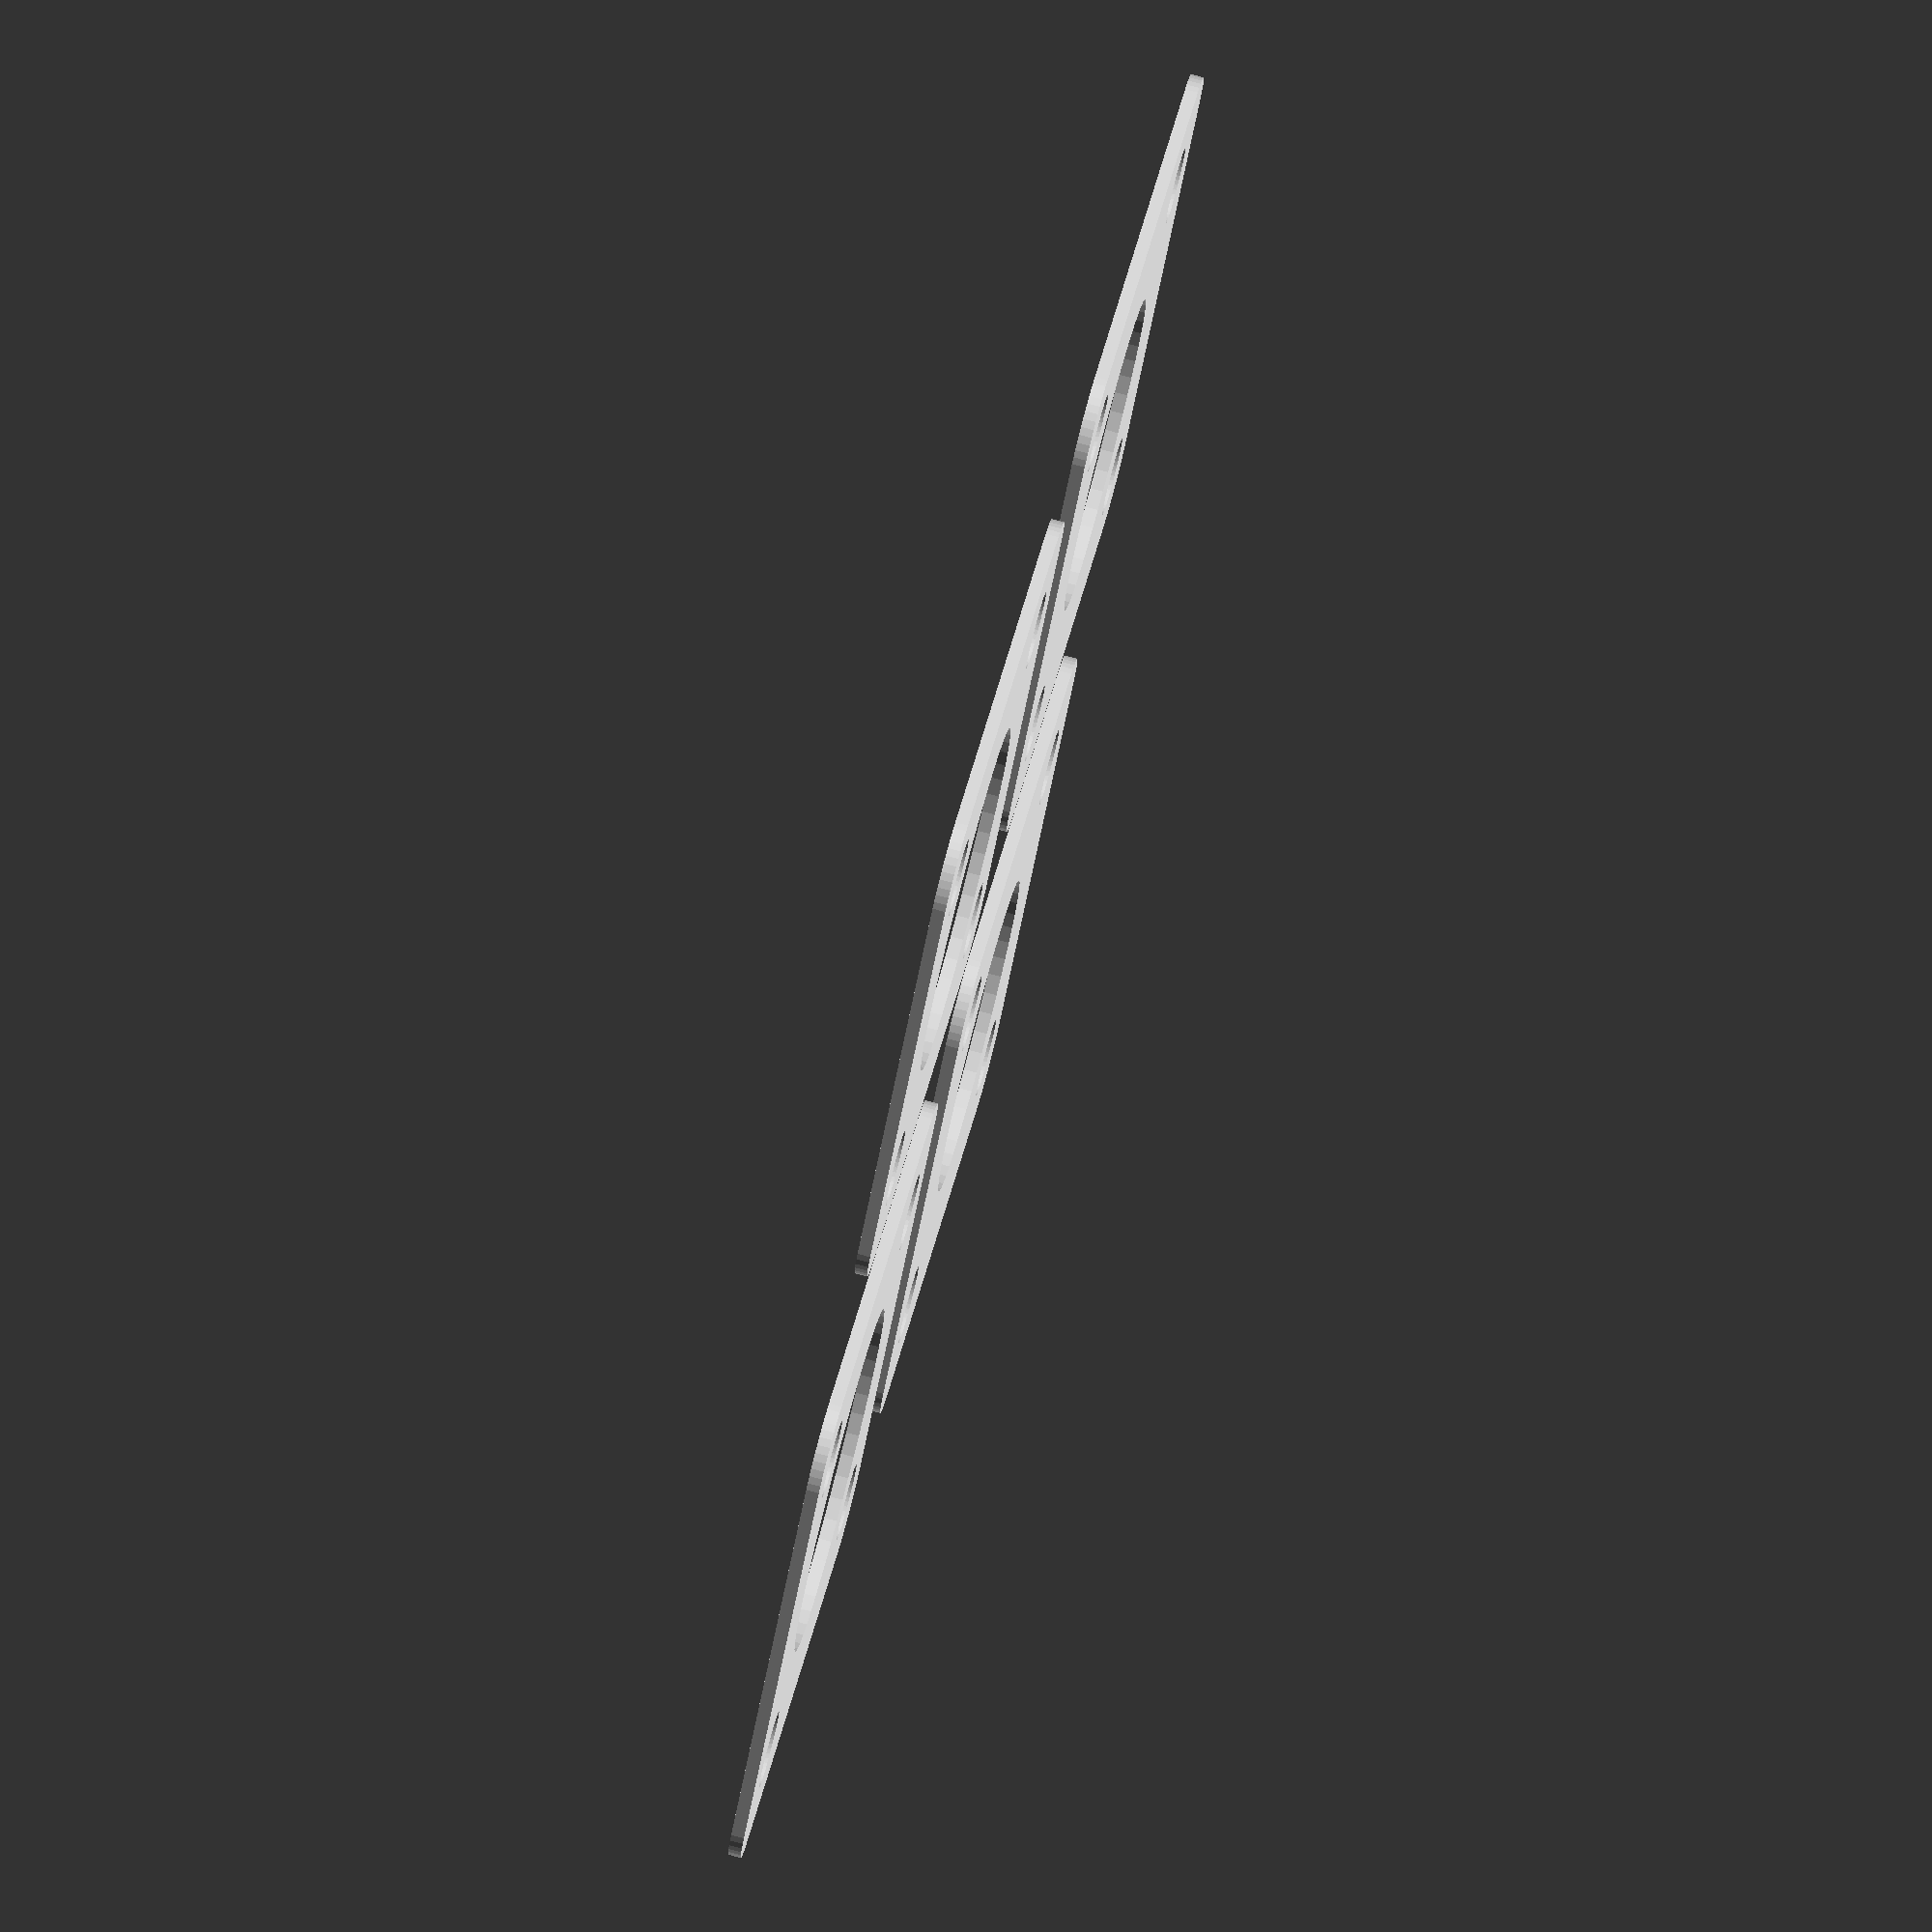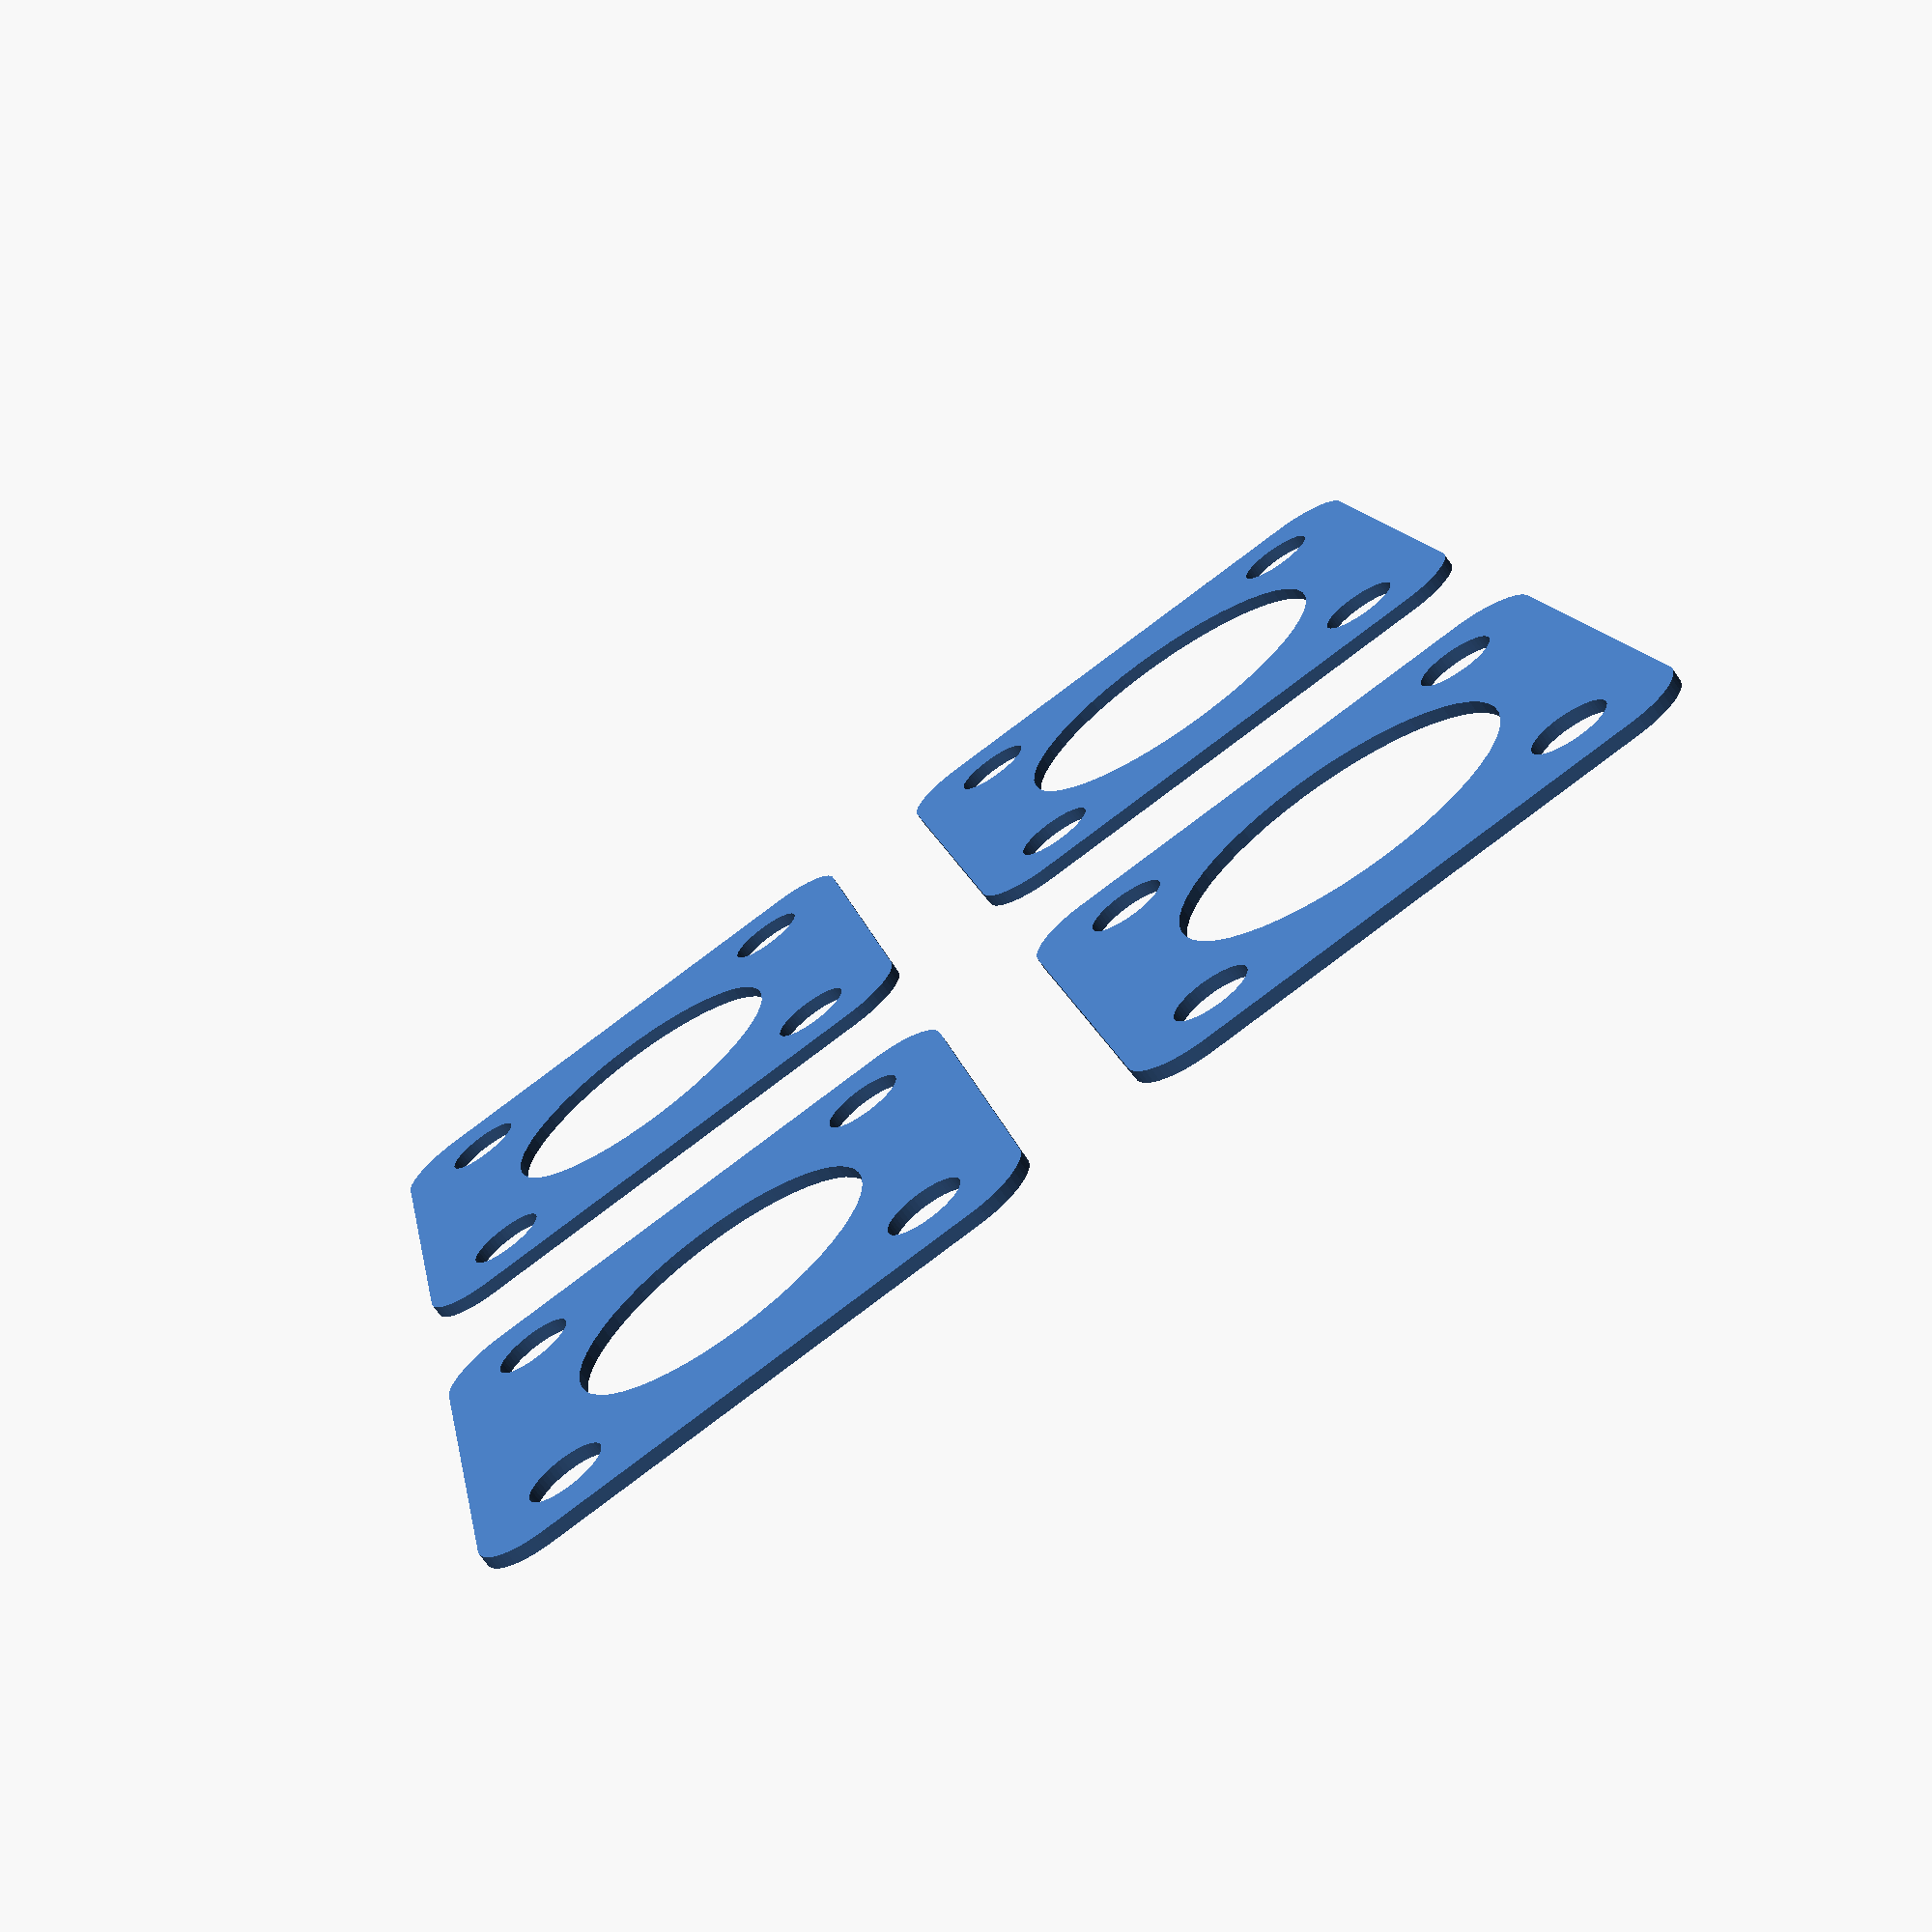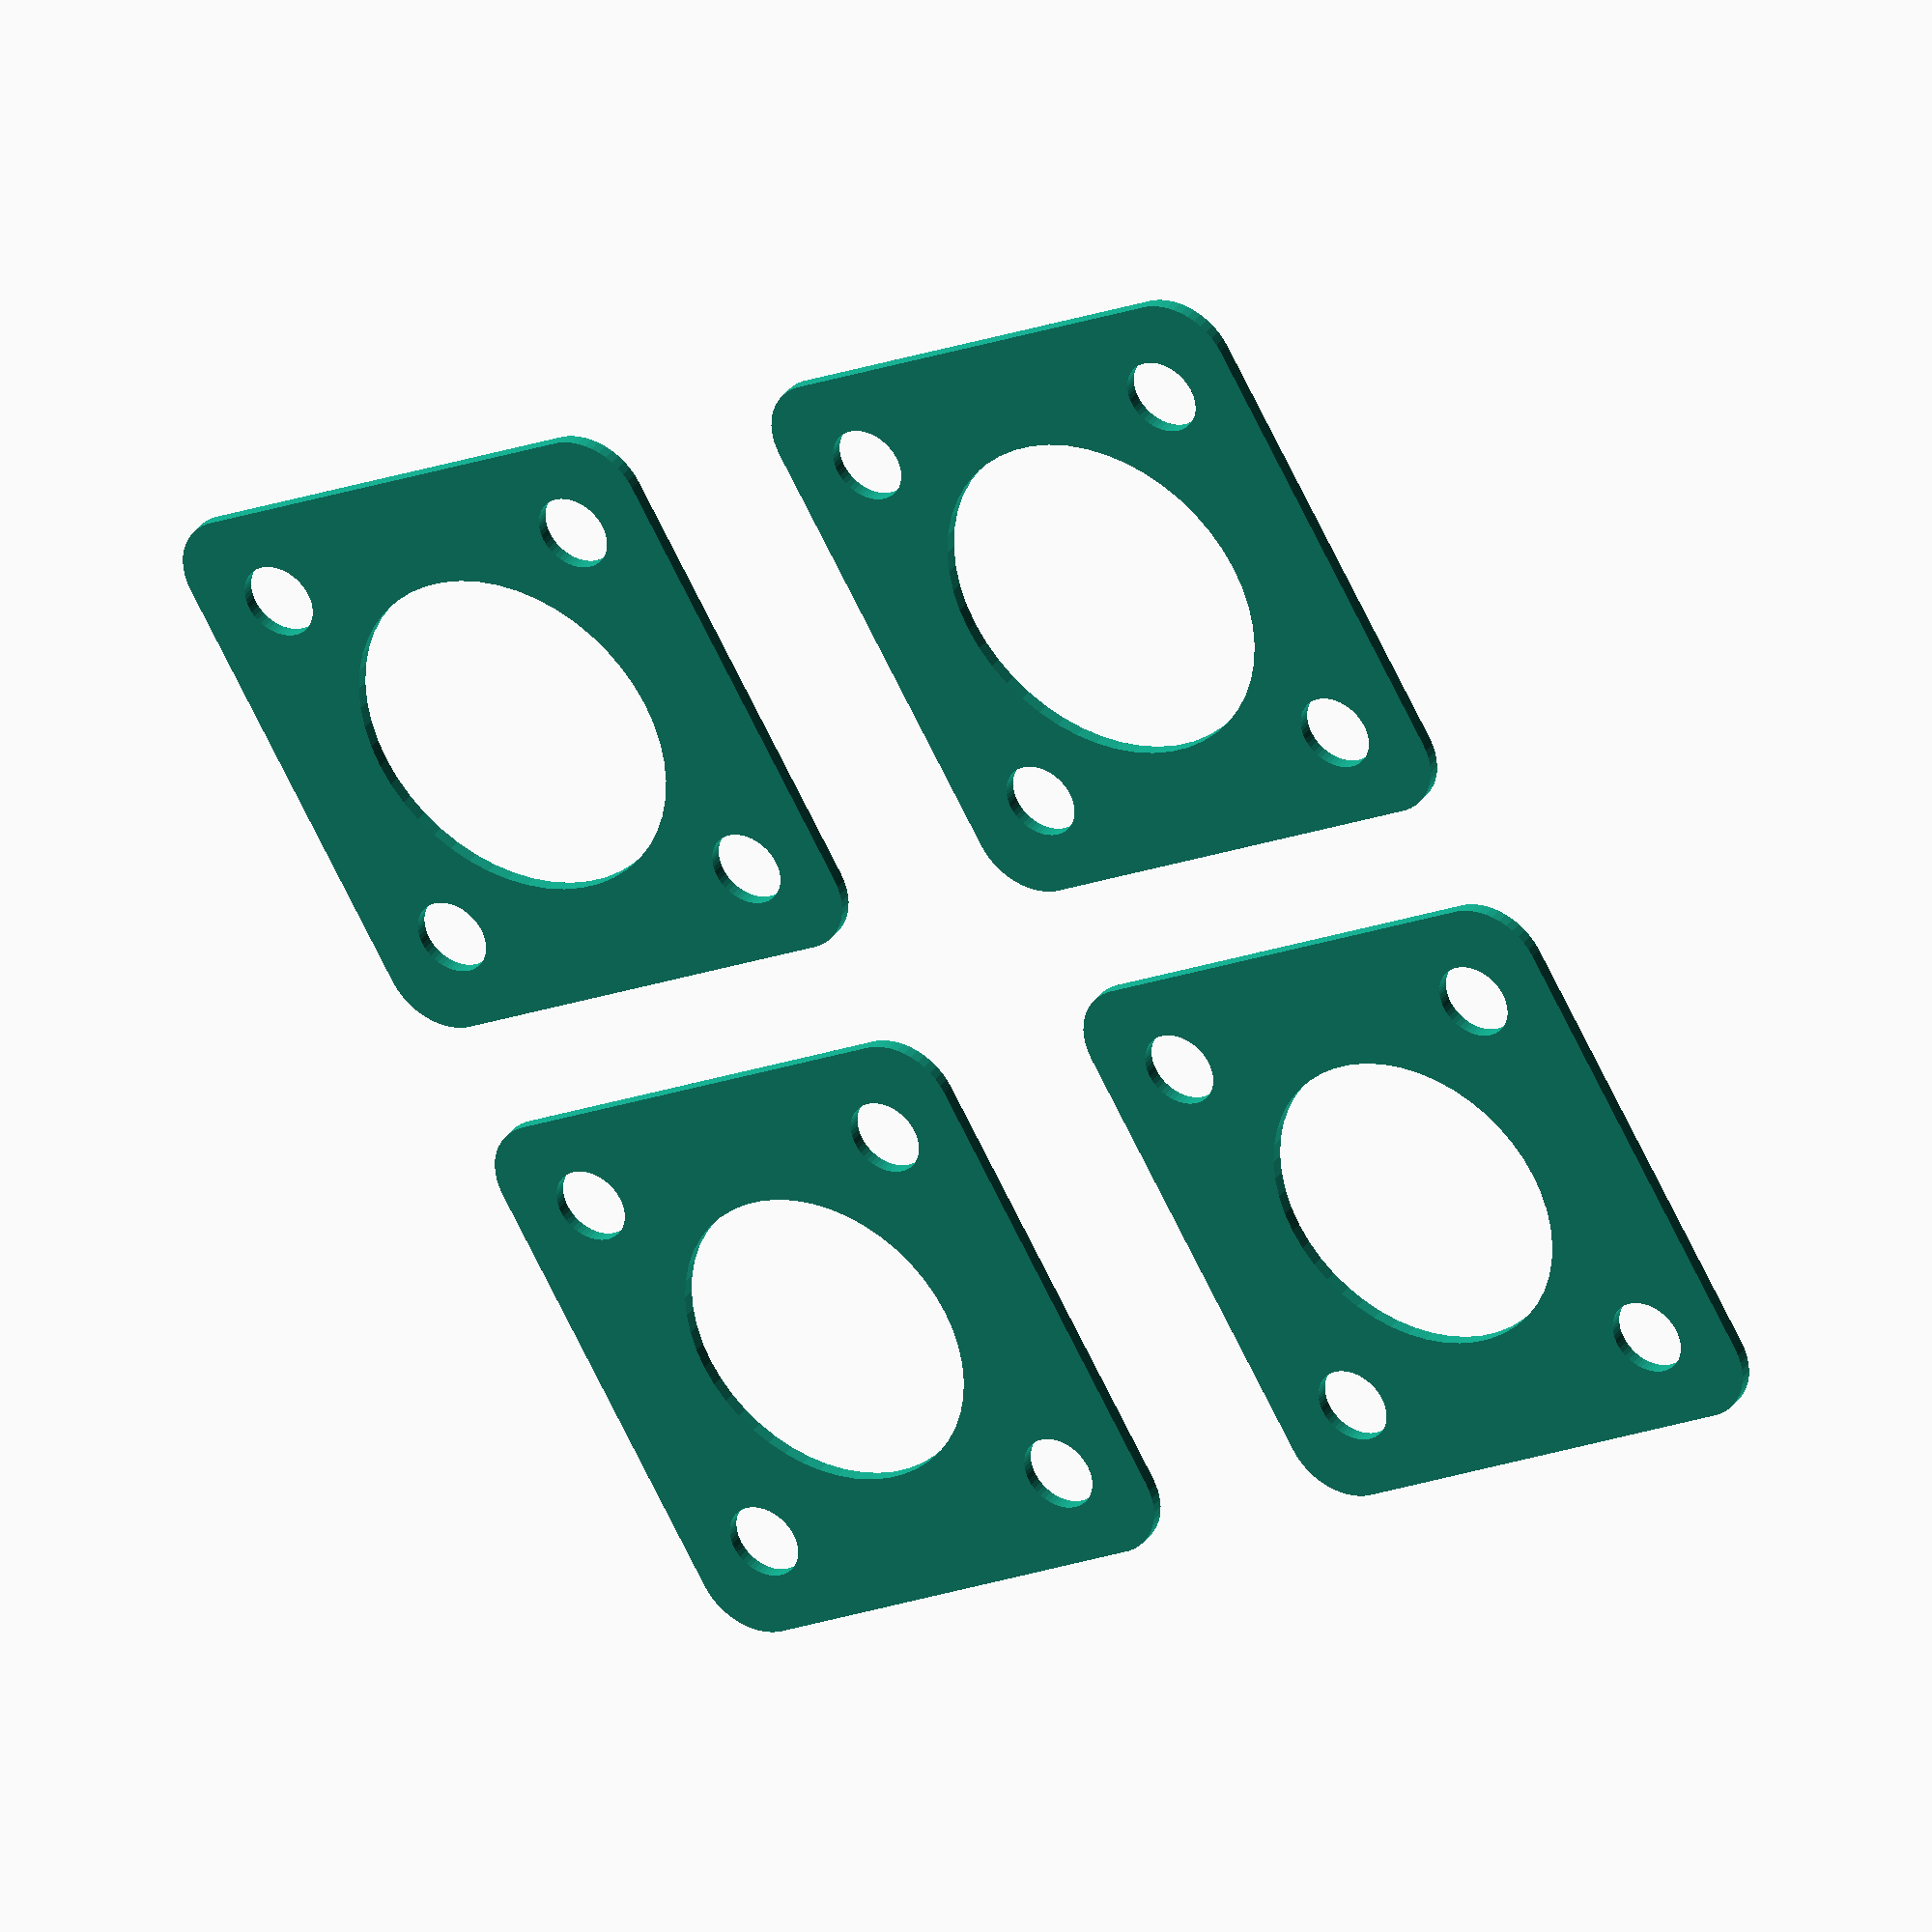
<openscad>
$fn = 50;


union() {
	translate(v = [0, 0, 0]) {
		projection() {
			intersection() {
				translate(v = [-500, -500, -4.5000000000]) {
					cube(size = [1000, 1000, 0.1000000000]);
				}
				difference() {
					union() {
						translate(v = [60, 0, 0]) {
							rotate(a = [180, 0, 0]) {
								difference() {
									union() {
										translate(v = [0, 0, -6.0000000000]) {
											hull() {
												translate(v = [-17.5000000000, 17.5000000000, 0]) {
													cylinder(h = 12, r = 5);
												}
												translate(v = [17.5000000000, 17.5000000000, 0]) {
													cylinder(h = 12, r = 5);
												}
												translate(v = [-17.5000000000, -17.5000000000, 0]) {
													cylinder(h = 12, r = 5);
												}
												translate(v = [17.5000000000, -17.5000000000, 0]) {
													cylinder(h = 12, r = 5);
												}
											}
										}
									}
									union() {
										translate(v = [18.0000000000, 0, 6.0000000000]) {
											rotate(a = [0, 180, 30.0000000000]) {
												difference() {
													union() {
														translate(v = [0, 0, -12.0000000000]) {
															rotate(a = [0, 0, 0]) {
																difference() {
																	union() {
																		linear_extrude(height = 2.5000000000) {
																			polygon(points = [[3.1735000000, 0.0000000000], [1.5867500000, 2.7483316189], [-1.5867500000, 2.7483316189], [-3.1735000000, 0.0000000000], [-1.5867500000, -2.7483316189], [1.5867500000, -2.7483316189]]);
																		}
																	}
																	union();
																}
															}
														}
														translate(v = [0, 0, -12.0000000000]) {
															rotate(a = [0, 0, 0]) {
																difference() {
																	union() {
																		linear_extrude(height = 2.5000000000) {
																			polygon(points = [[3.1735000000, 0.0000000000], [1.5867500000, 2.7483316189], [-1.5867500000, 2.7483316189], [-3.1735000000, 0.0000000000], [-1.5867500000, -2.7483316189], [1.5867500000, -2.7483316189]]);
																		}
																	}
																	union();
																}
															}
														}
														translate(v = [0, 0, -12.0000000000]) {
															rotate(a = [0, 0, 0]) {
																difference() {
																	union() {
																		linear_extrude(height = 2.5000000000) {
																			polygon(points = [[3.1735000000, 0.0000000000], [1.5867500000, 2.7483316189], [-1.5867500000, 2.7483316189], [-3.1735000000, 0.0000000000], [-1.5867500000, -2.7483316189], [1.5867500000, -2.7483316189]]);
																		}
																	}
																	union();
																}
															}
														}
														translate(v = [0, 0, -1.7000000000]) {
															cylinder(h = 1.7000000000, r1 = 1.5000000000, r2 = 2.4000000000);
														}
														translate(v = [0, 0, -12.0000000000]) {
															cylinder(h = 12, r = 1.5000000000);
														}
														translate(v = [0, 0, -12.0000000000]) {
															cylinder(h = 12, r = 1.8000000000);
														}
														translate(v = [0, 0, -12.0000000000]) {
															cylinder(h = 12, r = 1.5000000000);
														}
													}
													union();
												}
											}
										}
										translate(v = [-18.0000000000, 0, 6.0000000000]) {
											rotate(a = [0, 180, 30.0000000000]) {
												difference() {
													union() {
														translate(v = [0, 0, -12.0000000000]) {
															rotate(a = [0, 0, 0]) {
																difference() {
																	union() {
																		linear_extrude(height = 2.5000000000) {
																			polygon(points = [[3.1735000000, 0.0000000000], [1.5867500000, 2.7483316189], [-1.5867500000, 2.7483316189], [-3.1735000000, 0.0000000000], [-1.5867500000, -2.7483316189], [1.5867500000, -2.7483316189]]);
																		}
																	}
																	union();
																}
															}
														}
														translate(v = [0, 0, -12.0000000000]) {
															rotate(a = [0, 0, 0]) {
																difference() {
																	union() {
																		linear_extrude(height = 2.5000000000) {
																			polygon(points = [[3.1735000000, 0.0000000000], [1.5867500000, 2.7483316189], [-1.5867500000, 2.7483316189], [-3.1735000000, 0.0000000000], [-1.5867500000, -2.7483316189], [1.5867500000, -2.7483316189]]);
																		}
																	}
																	union();
																}
															}
														}
														translate(v = [0, 0, -12.0000000000]) {
															rotate(a = [0, 0, 0]) {
																difference() {
																	union() {
																		linear_extrude(height = 2.5000000000) {
																			polygon(points = [[3.1735000000, 0.0000000000], [1.5867500000, 2.7483316189], [-1.5867500000, 2.7483316189], [-3.1735000000, 0.0000000000], [-1.5867500000, -2.7483316189], [1.5867500000, -2.7483316189]]);
																		}
																	}
																	union();
																}
															}
														}
														translate(v = [0, 0, -1.7000000000]) {
															cylinder(h = 1.7000000000, r1 = 1.5000000000, r2 = 2.4000000000);
														}
														translate(v = [0, 0, -12.0000000000]) {
															cylinder(h = 12, r = 1.5000000000);
														}
														translate(v = [0, 0, -12.0000000000]) {
															cylinder(h = 12, r = 1.8000000000);
														}
														translate(v = [0, 0, -12.0000000000]) {
															cylinder(h = 12, r = 1.5000000000);
														}
													}
													union();
												}
											}
										}
										translate(v = [0, 18.0000000000, -6.0000000000]) {
											rotate(a = [0, 0, 0]) {
												difference() {
													union() {
														translate(v = [0, 0, -12.0000000000]) {
															rotate(a = [0, 0, 0]) {
																difference() {
																	union() {
																		linear_extrude(height = 2.5000000000) {
																			polygon(points = [[3.1735000000, 0.0000000000], [1.5867500000, 2.7483316189], [-1.5867500000, 2.7483316189], [-3.1735000000, 0.0000000000], [-1.5867500000, -2.7483316189], [1.5867500000, -2.7483316189]]);
																		}
																	}
																	union();
																}
															}
														}
														translate(v = [0, 0, -12.0000000000]) {
															rotate(a = [0, 0, 0]) {
																difference() {
																	union() {
																		linear_extrude(height = 2.5000000000) {
																			polygon(points = [[3.1735000000, 0.0000000000], [1.5867500000, 2.7483316189], [-1.5867500000, 2.7483316189], [-3.1735000000, 0.0000000000], [-1.5867500000, -2.7483316189], [1.5867500000, -2.7483316189]]);
																		}
																	}
																	union();
																}
															}
														}
														translate(v = [0, 0, -12.0000000000]) {
															rotate(a = [0, 0, 0]) {
																difference() {
																	union() {
																		linear_extrude(height = 2.5000000000) {
																			polygon(points = [[3.1735000000, 0.0000000000], [1.5867500000, 2.7483316189], [-1.5867500000, 2.7483316189], [-3.1735000000, 0.0000000000], [-1.5867500000, -2.7483316189], [1.5867500000, -2.7483316189]]);
																		}
																	}
																	union();
																}
															}
														}
														translate(v = [0, 0, -1.7000000000]) {
															cylinder(h = 1.7000000000, r1 = 1.5000000000, r2 = 2.4000000000);
														}
														translate(v = [0, 0, -12.0000000000]) {
															cylinder(h = 12, r = 1.5000000000);
														}
														translate(v = [0, 0, -12.0000000000]) {
															cylinder(h = 12, r = 1.8000000000);
														}
														translate(v = [0, 0, -12.0000000000]) {
															cylinder(h = 12, r = 1.5000000000);
														}
													}
													union();
												}
											}
										}
										translate(v = [0, -18.0000000000, -6.0000000000]) {
											rotate(a = [0, 0, 0]) {
												difference() {
													union() {
														translate(v = [0, 0, -12.0000000000]) {
															rotate(a = [0, 0, 0]) {
																difference() {
																	union() {
																		linear_extrude(height = 2.5000000000) {
																			polygon(points = [[3.1735000000, 0.0000000000], [1.5867500000, 2.7483316189], [-1.5867500000, 2.7483316189], [-3.1735000000, 0.0000000000], [-1.5867500000, -2.7483316189], [1.5867500000, -2.7483316189]]);
																		}
																	}
																	union();
																}
															}
														}
														translate(v = [0, 0, -12.0000000000]) {
															rotate(a = [0, 0, 0]) {
																difference() {
																	union() {
																		linear_extrude(height = 2.5000000000) {
																			polygon(points = [[3.1735000000, 0.0000000000], [1.5867500000, 2.7483316189], [-1.5867500000, 2.7483316189], [-3.1735000000, 0.0000000000], [-1.5867500000, -2.7483316189], [1.5867500000, -2.7483316189]]);
																		}
																	}
																	union();
																}
															}
														}
														translate(v = [0, 0, -12.0000000000]) {
															rotate(a = [0, 0, 0]) {
																difference() {
																	union() {
																		linear_extrude(height = 2.5000000000) {
																			polygon(points = [[3.1735000000, 0.0000000000], [1.5867500000, 2.7483316189], [-1.5867500000, 2.7483316189], [-3.1735000000, 0.0000000000], [-1.5867500000, -2.7483316189], [1.5867500000, -2.7483316189]]);
																		}
																	}
																	union();
																}
															}
														}
														translate(v = [0, 0, -1.7000000000]) {
															cylinder(h = 1.7000000000, r1 = 1.5000000000, r2 = 2.4000000000);
														}
														translate(v = [0, 0, -12.0000000000]) {
															cylinder(h = 12, r = 1.5000000000);
														}
														translate(v = [0, 0, -12.0000000000]) {
															cylinder(h = 12, r = 1.8000000000);
														}
														translate(v = [0, 0, -12.0000000000]) {
															cylinder(h = 12, r = 1.5000000000);
														}
													}
													union();
												}
											}
										}
										translate(v = [5.3030000000, 5.3030000000, 6.0000000000]) {
											rotate(a = [0, 0, 0]) {
												difference() {
													union() {
														translate(v = [0, 0, -12.0000000000]) {
															rotate(a = [0, 0, 0]) {
																difference() {
																	union() {
																		linear_extrude(height = 2.5000000000) {
																			polygon(points = [[3.1735000000, 0.0000000000], [1.5867500000, 2.7483316189], [-1.5867500000, 2.7483316189], [-3.1735000000, 0.0000000000], [-1.5867500000, -2.7483316189], [1.5867500000, -2.7483316189]]);
																		}
																	}
																	union();
																}
															}
														}
														translate(v = [0, 0, -12.0000000000]) {
															rotate(a = [0, 0, 0]) {
																difference() {
																	union() {
																		linear_extrude(height = 2.5000000000) {
																			polygon(points = [[3.1735000000, 0.0000000000], [1.5867500000, 2.7483316189], [-1.5867500000, 2.7483316189], [-3.1735000000, 0.0000000000], [-1.5867500000, -2.7483316189], [1.5867500000, -2.7483316189]]);
																		}
																	}
																	union();
																}
															}
														}
														translate(v = [0, 0, -12.0000000000]) {
															rotate(a = [0, 0, 0]) {
																difference() {
																	union() {
																		linear_extrude(height = 2.5000000000) {
																			polygon(points = [[3.1735000000, 0.0000000000], [1.5867500000, 2.7483316189], [-1.5867500000, 2.7483316189], [-3.1735000000, 0.0000000000], [-1.5867500000, -2.7483316189], [1.5867500000, -2.7483316189]]);
																		}
																	}
																	union();
																}
															}
														}
														translate(v = [0, 0, -1.7000000000]) {
															cylinder(h = 1.7000000000, r1 = 1.5000000000, r2 = 2.4000000000);
														}
														translate(v = [0, 0, -12.0000000000]) {
															cylinder(h = 12, r = 1.5000000000);
														}
														translate(v = [0, 0, -12.0000000000]) {
															cylinder(h = 12, r = 1.8000000000);
														}
														translate(v = [0, 0, -12.0000000000]) {
															cylinder(h = 12, r = 1.5000000000);
														}
													}
													union();
												}
											}
										}
										translate(v = [-5.3030000000, -5.3030000000, -6.0000000000]) {
											rotate(a = [0, 180, 0]) {
												difference() {
													union() {
														translate(v = [0, 0, -12.0000000000]) {
															rotate(a = [0, 0, 0]) {
																difference() {
																	union() {
																		linear_extrude(height = 2.5000000000) {
																			polygon(points = [[3.1735000000, 0.0000000000], [1.5867500000, 2.7483316189], [-1.5867500000, 2.7483316189], [-3.1735000000, 0.0000000000], [-1.5867500000, -2.7483316189], [1.5867500000, -2.7483316189]]);
																		}
																	}
																	union();
																}
															}
														}
														translate(v = [0, 0, -12.0000000000]) {
															rotate(a = [0, 0, 0]) {
																difference() {
																	union() {
																		linear_extrude(height = 2.5000000000) {
																			polygon(points = [[3.1735000000, 0.0000000000], [1.5867500000, 2.7483316189], [-1.5867500000, 2.7483316189], [-3.1735000000, 0.0000000000], [-1.5867500000, -2.7483316189], [1.5867500000, -2.7483316189]]);
																		}
																	}
																	union();
																}
															}
														}
														translate(v = [0, 0, -12.0000000000]) {
															rotate(a = [0, 0, 0]) {
																difference() {
																	union() {
																		linear_extrude(height = 2.5000000000) {
																			polygon(points = [[3.1735000000, 0.0000000000], [1.5867500000, 2.7483316189], [-1.5867500000, 2.7483316189], [-3.1735000000, 0.0000000000], [-1.5867500000, -2.7483316189], [1.5867500000, -2.7483316189]]);
																		}
																	}
																	union();
																}
															}
														}
														translate(v = [0, 0, -1.7000000000]) {
															cylinder(h = 1.7000000000, r1 = 1.5000000000, r2 = 2.4000000000);
														}
														translate(v = [0, 0, -12.0000000000]) {
															cylinder(h = 12, r = 1.5000000000);
														}
														translate(v = [0, 0, -12.0000000000]) {
															cylinder(h = 12, r = 1.8000000000);
														}
														translate(v = [0, 0, -12.0000000000]) {
															cylinder(h = 12, r = 1.5000000000);
														}
													}
													union();
												}
											}
										}
										translate(v = [5.3030000000, 5.3030000000, 6.0000000000]) {
											rotate(a = [0, 0, 0]) {
												difference() {
													union() {
														translate(v = [0, 0, -12.0000000000]) {
															rotate(a = [0, 0, 0]) {
																difference() {
																	union() {
																		linear_extrude(height = 2.5000000000) {
																			polygon(points = [[3.1735000000, 0.0000000000], [1.5867500000, 2.7483316189], [-1.5867500000, 2.7483316189], [-3.1735000000, 0.0000000000], [-1.5867500000, -2.7483316189], [1.5867500000, -2.7483316189]]);
																		}
																	}
																	union();
																}
															}
														}
														translate(v = [0, 0, -12.0000000000]) {
															rotate(a = [0, 0, 0]) {
																difference() {
																	union() {
																		linear_extrude(height = 2.5000000000) {
																			polygon(points = [[3.1735000000, 0.0000000000], [1.5867500000, 2.7483316189], [-1.5867500000, 2.7483316189], [-3.1735000000, 0.0000000000], [-1.5867500000, -2.7483316189], [1.5867500000, -2.7483316189]]);
																		}
																	}
																	union();
																}
															}
														}
														translate(v = [0, 0, -12.0000000000]) {
															rotate(a = [0, 0, 0]) {
																difference() {
																	union() {
																		linear_extrude(height = 2.5000000000) {
																			polygon(points = [[3.1735000000, 0.0000000000], [1.5867500000, 2.7483316189], [-1.5867500000, 2.7483316189], [-3.1735000000, 0.0000000000], [-1.5867500000, -2.7483316189], [1.5867500000, -2.7483316189]]);
																		}
																	}
																	union();
																}
															}
														}
														translate(v = [0, 0, -1.7000000000]) {
															cylinder(h = 1.7000000000, r1 = 1.5000000000, r2 = 2.4000000000);
														}
														translate(v = [0, 0, -12.0000000000]) {
															cylinder(h = 12, r = 1.5000000000);
														}
														translate(v = [0, 0, -12.0000000000]) {
															cylinder(h = 12, r = 1.8000000000);
														}
														translate(v = [0, 0, -12.0000000000]) {
															cylinder(h = 12, r = 1.5000000000);
														}
													}
													union();
												}
											}
										}
										translate(v = [-5.3030000000, -5.3030000000, -6.0000000000]) {
											rotate(a = [0, 180, 0]) {
												difference() {
													union() {
														translate(v = [0, 0, -12.0000000000]) {
															rotate(a = [0, 0, 0]) {
																difference() {
																	union() {
																		linear_extrude(height = 2.5000000000) {
																			polygon(points = [[3.1735000000, 0.0000000000], [1.5867500000, 2.7483316189], [-1.5867500000, 2.7483316189], [-3.1735000000, 0.0000000000], [-1.5867500000, -2.7483316189], [1.5867500000, -2.7483316189]]);
																		}
																	}
																	union();
																}
															}
														}
														translate(v = [0, 0, -12.0000000000]) {
															rotate(a = [0, 0, 0]) {
																difference() {
																	union() {
																		linear_extrude(height = 2.5000000000) {
																			polygon(points = [[3.1735000000, 0.0000000000], [1.5867500000, 2.7483316189], [-1.5867500000, 2.7483316189], [-3.1735000000, 0.0000000000], [-1.5867500000, -2.7483316189], [1.5867500000, -2.7483316189]]);
																		}
																	}
																	union();
																}
															}
														}
														translate(v = [0, 0, -12.0000000000]) {
															rotate(a = [0, 0, 0]) {
																difference() {
																	union() {
																		linear_extrude(height = 2.5000000000) {
																			polygon(points = [[3.1735000000, 0.0000000000], [1.5867500000, 2.7483316189], [-1.5867500000, 2.7483316189], [-3.1735000000, 0.0000000000], [-1.5867500000, -2.7483316189], [1.5867500000, -2.7483316189]]);
																		}
																	}
																	union();
																}
															}
														}
														translate(v = [0, 0, -1.7000000000]) {
															cylinder(h = 1.7000000000, r1 = 1.5000000000, r2 = 2.4000000000);
														}
														translate(v = [0, 0, -12.0000000000]) {
															cylinder(h = 12, r = 1.5000000000);
														}
														translate(v = [0, 0, -12.0000000000]) {
															cylinder(h = 12, r = 1.8000000000);
														}
														translate(v = [0, 0, -12.0000000000]) {
															cylinder(h = 12, r = 1.5000000000);
														}
													}
													union();
												}
											}
										}
										translate(v = [0, 0, -2.0000000000]) {
											union() {
												difference() {
													cylinder(h = 4, r = 13.5000000000);
													cylinder(h = 4, r = 10.0000000000);
												}
												difference() {
													translate(v = [0, 0, -50]) {
														cylinder(h = 100, r = 12.2500000000);
													}
												}
											}
										}
										translate(v = [7.5000000000, 0, -100.0000000000]) {
											cylinder(h = 200, r = 1.5000000000);
										}
										translate(v = [-7.5000000000, 0, -100.0000000000]) {
											cylinder(h = 200, r = 1.5000000000);
										}
										translate(v = [0, 7.5000000000, -100.0000000000]) {
											cylinder(h = 200, r = 1.5000000000);
										}
										translate(v = [0, -7.5000000000, -100.0000000000]) {
											cylinder(h = 200, r = 1.5000000000);
										}
										translate(v = [-15.0000000000, -15.0000000000, -100.0000000000]) {
											cylinder(h = 200, r = 3.0000000000);
										}
										translate(v = [-15.0000000000, 15.0000000000, -100.0000000000]) {
											cylinder(h = 200, r = 3.0000000000);
										}
										translate(v = [15.0000000000, -15.0000000000, -100.0000000000]) {
											cylinder(h = 200, r = 3.0000000000);
										}
										translate(v = [15.0000000000, 15.0000000000, -100.0000000000]) {
											cylinder(h = 200, r = 3.0000000000);
										}
										translate(v = [0, 0, -100.0000000000]) {
											cylinder(h = 200, r = 3.0000000000);
										}
									}
								}
							}
						}
						translate(v = [0, 0, -6.0000000000]) {
							hull() {
								translate(v = [-17.5000000000, 17.5000000000, 0]) {
									cylinder(h = 12, r = 5);
								}
								translate(v = [17.5000000000, 17.5000000000, 0]) {
									cylinder(h = 12, r = 5);
								}
								translate(v = [-17.5000000000, -17.5000000000, 0]) {
									cylinder(h = 12, r = 5);
								}
								translate(v = [17.5000000000, -17.5000000000, 0]) {
									cylinder(h = 12, r = 5);
								}
							}
						}
					}
					union() {
						translate(v = [18.0000000000, 0, 6.0000000000]) {
							rotate(a = [0, 180, 30.0000000000]) {
								difference() {
									union() {
										translate(v = [0, 0, -12.0000000000]) {
											rotate(a = [0, 0, 0]) {
												difference() {
													union() {
														linear_extrude(height = 2.5000000000) {
															polygon(points = [[3.1735000000, 0.0000000000], [1.5867500000, 2.7483316189], [-1.5867500000, 2.7483316189], [-3.1735000000, 0.0000000000], [-1.5867500000, -2.7483316189], [1.5867500000, -2.7483316189]]);
														}
													}
													union();
												}
											}
										}
										translate(v = [0, 0, -12.0000000000]) {
											rotate(a = [0, 0, 0]) {
												difference() {
													union() {
														linear_extrude(height = 2.5000000000) {
															polygon(points = [[3.1735000000, 0.0000000000], [1.5867500000, 2.7483316189], [-1.5867500000, 2.7483316189], [-3.1735000000, 0.0000000000], [-1.5867500000, -2.7483316189], [1.5867500000, -2.7483316189]]);
														}
													}
													union();
												}
											}
										}
										translate(v = [0, 0, -12.0000000000]) {
											rotate(a = [0, 0, 0]) {
												difference() {
													union() {
														linear_extrude(height = 2.5000000000) {
															polygon(points = [[3.1735000000, 0.0000000000], [1.5867500000, 2.7483316189], [-1.5867500000, 2.7483316189], [-3.1735000000, 0.0000000000], [-1.5867500000, -2.7483316189], [1.5867500000, -2.7483316189]]);
														}
													}
													union();
												}
											}
										}
										translate(v = [0, 0, -1.7000000000]) {
											cylinder(h = 1.7000000000, r1 = 1.5000000000, r2 = 2.4000000000);
										}
										translate(v = [0, 0, -12.0000000000]) {
											cylinder(h = 12, r = 1.5000000000);
										}
										translate(v = [0, 0, -12.0000000000]) {
											cylinder(h = 12, r = 1.8000000000);
										}
										translate(v = [0, 0, -12.0000000000]) {
											cylinder(h = 12, r = 1.5000000000);
										}
									}
									union();
								}
							}
						}
						translate(v = [-18.0000000000, 0, 6.0000000000]) {
							rotate(a = [0, 180, 30.0000000000]) {
								difference() {
									union() {
										translate(v = [0, 0, -12.0000000000]) {
											rotate(a = [0, 0, 0]) {
												difference() {
													union() {
														linear_extrude(height = 2.5000000000) {
															polygon(points = [[3.1735000000, 0.0000000000], [1.5867500000, 2.7483316189], [-1.5867500000, 2.7483316189], [-3.1735000000, 0.0000000000], [-1.5867500000, -2.7483316189], [1.5867500000, -2.7483316189]]);
														}
													}
													union();
												}
											}
										}
										translate(v = [0, 0, -12.0000000000]) {
											rotate(a = [0, 0, 0]) {
												difference() {
													union() {
														linear_extrude(height = 2.5000000000) {
															polygon(points = [[3.1735000000, 0.0000000000], [1.5867500000, 2.7483316189], [-1.5867500000, 2.7483316189], [-3.1735000000, 0.0000000000], [-1.5867500000, -2.7483316189], [1.5867500000, -2.7483316189]]);
														}
													}
													union();
												}
											}
										}
										translate(v = [0, 0, -12.0000000000]) {
											rotate(a = [0, 0, 0]) {
												difference() {
													union() {
														linear_extrude(height = 2.5000000000) {
															polygon(points = [[3.1735000000, 0.0000000000], [1.5867500000, 2.7483316189], [-1.5867500000, 2.7483316189], [-3.1735000000, 0.0000000000], [-1.5867500000, -2.7483316189], [1.5867500000, -2.7483316189]]);
														}
													}
													union();
												}
											}
										}
										translate(v = [0, 0, -1.7000000000]) {
											cylinder(h = 1.7000000000, r1 = 1.5000000000, r2 = 2.4000000000);
										}
										translate(v = [0, 0, -12.0000000000]) {
											cylinder(h = 12, r = 1.5000000000);
										}
										translate(v = [0, 0, -12.0000000000]) {
											cylinder(h = 12, r = 1.8000000000);
										}
										translate(v = [0, 0, -12.0000000000]) {
											cylinder(h = 12, r = 1.5000000000);
										}
									}
									union();
								}
							}
						}
						translate(v = [0, 18.0000000000, -6.0000000000]) {
							rotate(a = [0, 0, 0]) {
								difference() {
									union() {
										translate(v = [0, 0, -12.0000000000]) {
											rotate(a = [0, 0, 0]) {
												difference() {
													union() {
														linear_extrude(height = 2.5000000000) {
															polygon(points = [[3.1735000000, 0.0000000000], [1.5867500000, 2.7483316189], [-1.5867500000, 2.7483316189], [-3.1735000000, 0.0000000000], [-1.5867500000, -2.7483316189], [1.5867500000, -2.7483316189]]);
														}
													}
													union();
												}
											}
										}
										translate(v = [0, 0, -12.0000000000]) {
											rotate(a = [0, 0, 0]) {
												difference() {
													union() {
														linear_extrude(height = 2.5000000000) {
															polygon(points = [[3.1735000000, 0.0000000000], [1.5867500000, 2.7483316189], [-1.5867500000, 2.7483316189], [-3.1735000000, 0.0000000000], [-1.5867500000, -2.7483316189], [1.5867500000, -2.7483316189]]);
														}
													}
													union();
												}
											}
										}
										translate(v = [0, 0, -12.0000000000]) {
											rotate(a = [0, 0, 0]) {
												difference() {
													union() {
														linear_extrude(height = 2.5000000000) {
															polygon(points = [[3.1735000000, 0.0000000000], [1.5867500000, 2.7483316189], [-1.5867500000, 2.7483316189], [-3.1735000000, 0.0000000000], [-1.5867500000, -2.7483316189], [1.5867500000, -2.7483316189]]);
														}
													}
													union();
												}
											}
										}
										translate(v = [0, 0, -1.7000000000]) {
											cylinder(h = 1.7000000000, r1 = 1.5000000000, r2 = 2.4000000000);
										}
										translate(v = [0, 0, -12.0000000000]) {
											cylinder(h = 12, r = 1.5000000000);
										}
										translate(v = [0, 0, -12.0000000000]) {
											cylinder(h = 12, r = 1.8000000000);
										}
										translate(v = [0, 0, -12.0000000000]) {
											cylinder(h = 12, r = 1.5000000000);
										}
									}
									union();
								}
							}
						}
						translate(v = [0, -18.0000000000, -6.0000000000]) {
							rotate(a = [0, 0, 0]) {
								difference() {
									union() {
										translate(v = [0, 0, -12.0000000000]) {
											rotate(a = [0, 0, 0]) {
												difference() {
													union() {
														linear_extrude(height = 2.5000000000) {
															polygon(points = [[3.1735000000, 0.0000000000], [1.5867500000, 2.7483316189], [-1.5867500000, 2.7483316189], [-3.1735000000, 0.0000000000], [-1.5867500000, -2.7483316189], [1.5867500000, -2.7483316189]]);
														}
													}
													union();
												}
											}
										}
										translate(v = [0, 0, -12.0000000000]) {
											rotate(a = [0, 0, 0]) {
												difference() {
													union() {
														linear_extrude(height = 2.5000000000) {
															polygon(points = [[3.1735000000, 0.0000000000], [1.5867500000, 2.7483316189], [-1.5867500000, 2.7483316189], [-3.1735000000, 0.0000000000], [-1.5867500000, -2.7483316189], [1.5867500000, -2.7483316189]]);
														}
													}
													union();
												}
											}
										}
										translate(v = [0, 0, -12.0000000000]) {
											rotate(a = [0, 0, 0]) {
												difference() {
													union() {
														linear_extrude(height = 2.5000000000) {
															polygon(points = [[3.1735000000, 0.0000000000], [1.5867500000, 2.7483316189], [-1.5867500000, 2.7483316189], [-3.1735000000, 0.0000000000], [-1.5867500000, -2.7483316189], [1.5867500000, -2.7483316189]]);
														}
													}
													union();
												}
											}
										}
										translate(v = [0, 0, -1.7000000000]) {
											cylinder(h = 1.7000000000, r1 = 1.5000000000, r2 = 2.4000000000);
										}
										translate(v = [0, 0, -12.0000000000]) {
											cylinder(h = 12, r = 1.5000000000);
										}
										translate(v = [0, 0, -12.0000000000]) {
											cylinder(h = 12, r = 1.8000000000);
										}
										translate(v = [0, 0, -12.0000000000]) {
											cylinder(h = 12, r = 1.5000000000);
										}
									}
									union();
								}
							}
						}
						translate(v = [5.3030000000, 5.3030000000, 6.0000000000]) {
							rotate(a = [0, 0, 0]) {
								difference() {
									union() {
										translate(v = [0, 0, -12.0000000000]) {
											rotate(a = [0, 0, 0]) {
												difference() {
													union() {
														linear_extrude(height = 2.5000000000) {
															polygon(points = [[3.1735000000, 0.0000000000], [1.5867500000, 2.7483316189], [-1.5867500000, 2.7483316189], [-3.1735000000, 0.0000000000], [-1.5867500000, -2.7483316189], [1.5867500000, -2.7483316189]]);
														}
													}
													union();
												}
											}
										}
										translate(v = [0, 0, -12.0000000000]) {
											rotate(a = [0, 0, 0]) {
												difference() {
													union() {
														linear_extrude(height = 2.5000000000) {
															polygon(points = [[3.1735000000, 0.0000000000], [1.5867500000, 2.7483316189], [-1.5867500000, 2.7483316189], [-3.1735000000, 0.0000000000], [-1.5867500000, -2.7483316189], [1.5867500000, -2.7483316189]]);
														}
													}
													union();
												}
											}
										}
										translate(v = [0, 0, -12.0000000000]) {
											rotate(a = [0, 0, 0]) {
												difference() {
													union() {
														linear_extrude(height = 2.5000000000) {
															polygon(points = [[3.1735000000, 0.0000000000], [1.5867500000, 2.7483316189], [-1.5867500000, 2.7483316189], [-3.1735000000, 0.0000000000], [-1.5867500000, -2.7483316189], [1.5867500000, -2.7483316189]]);
														}
													}
													union();
												}
											}
										}
										translate(v = [0, 0, -1.7000000000]) {
											cylinder(h = 1.7000000000, r1 = 1.5000000000, r2 = 2.4000000000);
										}
										translate(v = [0, 0, -12.0000000000]) {
											cylinder(h = 12, r = 1.5000000000);
										}
										translate(v = [0, 0, -12.0000000000]) {
											cylinder(h = 12, r = 1.8000000000);
										}
										translate(v = [0, 0, -12.0000000000]) {
											cylinder(h = 12, r = 1.5000000000);
										}
									}
									union();
								}
							}
						}
						translate(v = [-5.3030000000, -5.3030000000, -6.0000000000]) {
							rotate(a = [0, 180, 0]) {
								difference() {
									union() {
										translate(v = [0, 0, -12.0000000000]) {
											rotate(a = [0, 0, 0]) {
												difference() {
													union() {
														linear_extrude(height = 2.5000000000) {
															polygon(points = [[3.1735000000, 0.0000000000], [1.5867500000, 2.7483316189], [-1.5867500000, 2.7483316189], [-3.1735000000, 0.0000000000], [-1.5867500000, -2.7483316189], [1.5867500000, -2.7483316189]]);
														}
													}
													union();
												}
											}
										}
										translate(v = [0, 0, -12.0000000000]) {
											rotate(a = [0, 0, 0]) {
												difference() {
													union() {
														linear_extrude(height = 2.5000000000) {
															polygon(points = [[3.1735000000, 0.0000000000], [1.5867500000, 2.7483316189], [-1.5867500000, 2.7483316189], [-3.1735000000, 0.0000000000], [-1.5867500000, -2.7483316189], [1.5867500000, -2.7483316189]]);
														}
													}
													union();
												}
											}
										}
										translate(v = [0, 0, -12.0000000000]) {
											rotate(a = [0, 0, 0]) {
												difference() {
													union() {
														linear_extrude(height = 2.5000000000) {
															polygon(points = [[3.1735000000, 0.0000000000], [1.5867500000, 2.7483316189], [-1.5867500000, 2.7483316189], [-3.1735000000, 0.0000000000], [-1.5867500000, -2.7483316189], [1.5867500000, -2.7483316189]]);
														}
													}
													union();
												}
											}
										}
										translate(v = [0, 0, -1.7000000000]) {
											cylinder(h = 1.7000000000, r1 = 1.5000000000, r2 = 2.4000000000);
										}
										translate(v = [0, 0, -12.0000000000]) {
											cylinder(h = 12, r = 1.5000000000);
										}
										translate(v = [0, 0, -12.0000000000]) {
											cylinder(h = 12, r = 1.8000000000);
										}
										translate(v = [0, 0, -12.0000000000]) {
											cylinder(h = 12, r = 1.5000000000);
										}
									}
									union();
								}
							}
						}
						translate(v = [5.3030000000, 5.3030000000, 6.0000000000]) {
							rotate(a = [0, 0, 0]) {
								difference() {
									union() {
										translate(v = [0, 0, -12.0000000000]) {
											rotate(a = [0, 0, 0]) {
												difference() {
													union() {
														linear_extrude(height = 2.5000000000) {
															polygon(points = [[3.1735000000, 0.0000000000], [1.5867500000, 2.7483316189], [-1.5867500000, 2.7483316189], [-3.1735000000, 0.0000000000], [-1.5867500000, -2.7483316189], [1.5867500000, -2.7483316189]]);
														}
													}
													union();
												}
											}
										}
										translate(v = [0, 0, -12.0000000000]) {
											rotate(a = [0, 0, 0]) {
												difference() {
													union() {
														linear_extrude(height = 2.5000000000) {
															polygon(points = [[3.1735000000, 0.0000000000], [1.5867500000, 2.7483316189], [-1.5867500000, 2.7483316189], [-3.1735000000, 0.0000000000], [-1.5867500000, -2.7483316189], [1.5867500000, -2.7483316189]]);
														}
													}
													union();
												}
											}
										}
										translate(v = [0, 0, -12.0000000000]) {
											rotate(a = [0, 0, 0]) {
												difference() {
													union() {
														linear_extrude(height = 2.5000000000) {
															polygon(points = [[3.1735000000, 0.0000000000], [1.5867500000, 2.7483316189], [-1.5867500000, 2.7483316189], [-3.1735000000, 0.0000000000], [-1.5867500000, -2.7483316189], [1.5867500000, -2.7483316189]]);
														}
													}
													union();
												}
											}
										}
										translate(v = [0, 0, -1.7000000000]) {
											cylinder(h = 1.7000000000, r1 = 1.5000000000, r2 = 2.4000000000);
										}
										translate(v = [0, 0, -12.0000000000]) {
											cylinder(h = 12, r = 1.5000000000);
										}
										translate(v = [0, 0, -12.0000000000]) {
											cylinder(h = 12, r = 1.8000000000);
										}
										translate(v = [0, 0, -12.0000000000]) {
											cylinder(h = 12, r = 1.5000000000);
										}
									}
									union();
								}
							}
						}
						translate(v = [-5.3030000000, -5.3030000000, -6.0000000000]) {
							rotate(a = [0, 180, 0]) {
								difference() {
									union() {
										translate(v = [0, 0, -12.0000000000]) {
											rotate(a = [0, 0, 0]) {
												difference() {
													union() {
														linear_extrude(height = 2.5000000000) {
															polygon(points = [[3.1735000000, 0.0000000000], [1.5867500000, 2.7483316189], [-1.5867500000, 2.7483316189], [-3.1735000000, 0.0000000000], [-1.5867500000, -2.7483316189], [1.5867500000, -2.7483316189]]);
														}
													}
													union();
												}
											}
										}
										translate(v = [0, 0, -12.0000000000]) {
											rotate(a = [0, 0, 0]) {
												difference() {
													union() {
														linear_extrude(height = 2.5000000000) {
															polygon(points = [[3.1735000000, 0.0000000000], [1.5867500000, 2.7483316189], [-1.5867500000, 2.7483316189], [-3.1735000000, 0.0000000000], [-1.5867500000, -2.7483316189], [1.5867500000, -2.7483316189]]);
														}
													}
													union();
												}
											}
										}
										translate(v = [0, 0, -12.0000000000]) {
											rotate(a = [0, 0, 0]) {
												difference() {
													union() {
														linear_extrude(height = 2.5000000000) {
															polygon(points = [[3.1735000000, 0.0000000000], [1.5867500000, 2.7483316189], [-1.5867500000, 2.7483316189], [-3.1735000000, 0.0000000000], [-1.5867500000, -2.7483316189], [1.5867500000, -2.7483316189]]);
														}
													}
													union();
												}
											}
										}
										translate(v = [0, 0, -1.7000000000]) {
											cylinder(h = 1.7000000000, r1 = 1.5000000000, r2 = 2.4000000000);
										}
										translate(v = [0, 0, -12.0000000000]) {
											cylinder(h = 12, r = 1.5000000000);
										}
										translate(v = [0, 0, -12.0000000000]) {
											cylinder(h = 12, r = 1.8000000000);
										}
										translate(v = [0, 0, -12.0000000000]) {
											cylinder(h = 12, r = 1.5000000000);
										}
									}
									union();
								}
							}
						}
						translate(v = [0, 0, -2.0000000000]) {
							union() {
								difference() {
									cylinder(h = 4, r = 13.5000000000);
									cylinder(h = 4, r = 10.0000000000);
								}
								difference() {
									translate(v = [0, 0, -50]) {
										cylinder(h = 100, r = 12.2500000000);
									}
								}
							}
						}
						translate(v = [7.5000000000, 0, -100.0000000000]) {
							cylinder(h = 200, r = 1.5000000000);
						}
						translate(v = [-7.5000000000, 0, -100.0000000000]) {
							cylinder(h = 200, r = 1.5000000000);
						}
						translate(v = [0, 7.5000000000, -100.0000000000]) {
							cylinder(h = 200, r = 1.5000000000);
						}
						translate(v = [0, -7.5000000000, -100.0000000000]) {
							cylinder(h = 200, r = 1.5000000000);
						}
						translate(v = [-15.0000000000, -15.0000000000, -100.0000000000]) {
							cylinder(h = 200, r = 3.0000000000);
						}
						translate(v = [-15.0000000000, 15.0000000000, -100.0000000000]) {
							cylinder(h = 200, r = 3.0000000000);
						}
						translate(v = [15.0000000000, -15.0000000000, -100.0000000000]) {
							cylinder(h = 200, r = 3.0000000000);
						}
						translate(v = [15.0000000000, 15.0000000000, -100.0000000000]) {
							cylinder(h = 200, r = 3.0000000000);
						}
						translate(v = [0, 0, -100.0000000000]) {
							cylinder(h = 200, r = 3.0000000000);
						}
						translate(v = [-250.0000000000, -250.0000000000, 6.0000000000]) {
							cube(size = [500, 500, 500]);
						}
						translate(v = [-250.0000000000, -250.0000000000, -500]) {
							cube(size = [500, 500, 500]);
						}
					}
				}
			}
		}
	}
	translate(v = [0, 54, 0]) {
		projection() {
			intersection() {
				translate(v = [-500, -500, -1.5000000000]) {
					cube(size = [1000, 1000, 0.1000000000]);
				}
				difference() {
					union() {
						translate(v = [60, 0, 0]) {
							rotate(a = [180, 0, 0]) {
								difference() {
									union() {
										translate(v = [0, 0, -6.0000000000]) {
											hull() {
												translate(v = [-17.5000000000, 17.5000000000, 0]) {
													cylinder(h = 12, r = 5);
												}
												translate(v = [17.5000000000, 17.5000000000, 0]) {
													cylinder(h = 12, r = 5);
												}
												translate(v = [-17.5000000000, -17.5000000000, 0]) {
													cylinder(h = 12, r = 5);
												}
												translate(v = [17.5000000000, -17.5000000000, 0]) {
													cylinder(h = 12, r = 5);
												}
											}
										}
									}
									union() {
										translate(v = [18.0000000000, 0, 6.0000000000]) {
											rotate(a = [0, 180, 30.0000000000]) {
												difference() {
													union() {
														translate(v = [0, 0, -12.0000000000]) {
															rotate(a = [0, 0, 0]) {
																difference() {
																	union() {
																		linear_extrude(height = 2.5000000000) {
																			polygon(points = [[3.1735000000, 0.0000000000], [1.5867500000, 2.7483316189], [-1.5867500000, 2.7483316189], [-3.1735000000, 0.0000000000], [-1.5867500000, -2.7483316189], [1.5867500000, -2.7483316189]]);
																		}
																	}
																	union();
																}
															}
														}
														translate(v = [0, 0, -12.0000000000]) {
															rotate(a = [0, 0, 0]) {
																difference() {
																	union() {
																		linear_extrude(height = 2.5000000000) {
																			polygon(points = [[3.1735000000, 0.0000000000], [1.5867500000, 2.7483316189], [-1.5867500000, 2.7483316189], [-3.1735000000, 0.0000000000], [-1.5867500000, -2.7483316189], [1.5867500000, -2.7483316189]]);
																		}
																	}
																	union();
																}
															}
														}
														translate(v = [0, 0, -12.0000000000]) {
															rotate(a = [0, 0, 0]) {
																difference() {
																	union() {
																		linear_extrude(height = 2.5000000000) {
																			polygon(points = [[3.1735000000, 0.0000000000], [1.5867500000, 2.7483316189], [-1.5867500000, 2.7483316189], [-3.1735000000, 0.0000000000], [-1.5867500000, -2.7483316189], [1.5867500000, -2.7483316189]]);
																		}
																	}
																	union();
																}
															}
														}
														translate(v = [0, 0, -1.7000000000]) {
															cylinder(h = 1.7000000000, r1 = 1.5000000000, r2 = 2.4000000000);
														}
														translate(v = [0, 0, -12.0000000000]) {
															cylinder(h = 12, r = 1.5000000000);
														}
														translate(v = [0, 0, -12.0000000000]) {
															cylinder(h = 12, r = 1.8000000000);
														}
														translate(v = [0, 0, -12.0000000000]) {
															cylinder(h = 12, r = 1.5000000000);
														}
													}
													union();
												}
											}
										}
										translate(v = [-18.0000000000, 0, 6.0000000000]) {
											rotate(a = [0, 180, 30.0000000000]) {
												difference() {
													union() {
														translate(v = [0, 0, -12.0000000000]) {
															rotate(a = [0, 0, 0]) {
																difference() {
																	union() {
																		linear_extrude(height = 2.5000000000) {
																			polygon(points = [[3.1735000000, 0.0000000000], [1.5867500000, 2.7483316189], [-1.5867500000, 2.7483316189], [-3.1735000000, 0.0000000000], [-1.5867500000, -2.7483316189], [1.5867500000, -2.7483316189]]);
																		}
																	}
																	union();
																}
															}
														}
														translate(v = [0, 0, -12.0000000000]) {
															rotate(a = [0, 0, 0]) {
																difference() {
																	union() {
																		linear_extrude(height = 2.5000000000) {
																			polygon(points = [[3.1735000000, 0.0000000000], [1.5867500000, 2.7483316189], [-1.5867500000, 2.7483316189], [-3.1735000000, 0.0000000000], [-1.5867500000, -2.7483316189], [1.5867500000, -2.7483316189]]);
																		}
																	}
																	union();
																}
															}
														}
														translate(v = [0, 0, -12.0000000000]) {
															rotate(a = [0, 0, 0]) {
																difference() {
																	union() {
																		linear_extrude(height = 2.5000000000) {
																			polygon(points = [[3.1735000000, 0.0000000000], [1.5867500000, 2.7483316189], [-1.5867500000, 2.7483316189], [-3.1735000000, 0.0000000000], [-1.5867500000, -2.7483316189], [1.5867500000, -2.7483316189]]);
																		}
																	}
																	union();
																}
															}
														}
														translate(v = [0, 0, -1.7000000000]) {
															cylinder(h = 1.7000000000, r1 = 1.5000000000, r2 = 2.4000000000);
														}
														translate(v = [0, 0, -12.0000000000]) {
															cylinder(h = 12, r = 1.5000000000);
														}
														translate(v = [0, 0, -12.0000000000]) {
															cylinder(h = 12, r = 1.8000000000);
														}
														translate(v = [0, 0, -12.0000000000]) {
															cylinder(h = 12, r = 1.5000000000);
														}
													}
													union();
												}
											}
										}
										translate(v = [0, 18.0000000000, -6.0000000000]) {
											rotate(a = [0, 0, 0]) {
												difference() {
													union() {
														translate(v = [0, 0, -12.0000000000]) {
															rotate(a = [0, 0, 0]) {
																difference() {
																	union() {
																		linear_extrude(height = 2.5000000000) {
																			polygon(points = [[3.1735000000, 0.0000000000], [1.5867500000, 2.7483316189], [-1.5867500000, 2.7483316189], [-3.1735000000, 0.0000000000], [-1.5867500000, -2.7483316189], [1.5867500000, -2.7483316189]]);
																		}
																	}
																	union();
																}
															}
														}
														translate(v = [0, 0, -12.0000000000]) {
															rotate(a = [0, 0, 0]) {
																difference() {
																	union() {
																		linear_extrude(height = 2.5000000000) {
																			polygon(points = [[3.1735000000, 0.0000000000], [1.5867500000, 2.7483316189], [-1.5867500000, 2.7483316189], [-3.1735000000, 0.0000000000], [-1.5867500000, -2.7483316189], [1.5867500000, -2.7483316189]]);
																		}
																	}
																	union();
																}
															}
														}
														translate(v = [0, 0, -12.0000000000]) {
															rotate(a = [0, 0, 0]) {
																difference() {
																	union() {
																		linear_extrude(height = 2.5000000000) {
																			polygon(points = [[3.1735000000, 0.0000000000], [1.5867500000, 2.7483316189], [-1.5867500000, 2.7483316189], [-3.1735000000, 0.0000000000], [-1.5867500000, -2.7483316189], [1.5867500000, -2.7483316189]]);
																		}
																	}
																	union();
																}
															}
														}
														translate(v = [0, 0, -1.7000000000]) {
															cylinder(h = 1.7000000000, r1 = 1.5000000000, r2 = 2.4000000000);
														}
														translate(v = [0, 0, -12.0000000000]) {
															cylinder(h = 12, r = 1.5000000000);
														}
														translate(v = [0, 0, -12.0000000000]) {
															cylinder(h = 12, r = 1.8000000000);
														}
														translate(v = [0, 0, -12.0000000000]) {
															cylinder(h = 12, r = 1.5000000000);
														}
													}
													union();
												}
											}
										}
										translate(v = [0, -18.0000000000, -6.0000000000]) {
											rotate(a = [0, 0, 0]) {
												difference() {
													union() {
														translate(v = [0, 0, -12.0000000000]) {
															rotate(a = [0, 0, 0]) {
																difference() {
																	union() {
																		linear_extrude(height = 2.5000000000) {
																			polygon(points = [[3.1735000000, 0.0000000000], [1.5867500000, 2.7483316189], [-1.5867500000, 2.7483316189], [-3.1735000000, 0.0000000000], [-1.5867500000, -2.7483316189], [1.5867500000, -2.7483316189]]);
																		}
																	}
																	union();
																}
															}
														}
														translate(v = [0, 0, -12.0000000000]) {
															rotate(a = [0, 0, 0]) {
																difference() {
																	union() {
																		linear_extrude(height = 2.5000000000) {
																			polygon(points = [[3.1735000000, 0.0000000000], [1.5867500000, 2.7483316189], [-1.5867500000, 2.7483316189], [-3.1735000000, 0.0000000000], [-1.5867500000, -2.7483316189], [1.5867500000, -2.7483316189]]);
																		}
																	}
																	union();
																}
															}
														}
														translate(v = [0, 0, -12.0000000000]) {
															rotate(a = [0, 0, 0]) {
																difference() {
																	union() {
																		linear_extrude(height = 2.5000000000) {
																			polygon(points = [[3.1735000000, 0.0000000000], [1.5867500000, 2.7483316189], [-1.5867500000, 2.7483316189], [-3.1735000000, 0.0000000000], [-1.5867500000, -2.7483316189], [1.5867500000, -2.7483316189]]);
																		}
																	}
																	union();
																}
															}
														}
														translate(v = [0, 0, -1.7000000000]) {
															cylinder(h = 1.7000000000, r1 = 1.5000000000, r2 = 2.4000000000);
														}
														translate(v = [0, 0, -12.0000000000]) {
															cylinder(h = 12, r = 1.5000000000);
														}
														translate(v = [0, 0, -12.0000000000]) {
															cylinder(h = 12, r = 1.8000000000);
														}
														translate(v = [0, 0, -12.0000000000]) {
															cylinder(h = 12, r = 1.5000000000);
														}
													}
													union();
												}
											}
										}
										translate(v = [5.3030000000, 5.3030000000, 6.0000000000]) {
											rotate(a = [0, 0, 0]) {
												difference() {
													union() {
														translate(v = [0, 0, -12.0000000000]) {
															rotate(a = [0, 0, 0]) {
																difference() {
																	union() {
																		linear_extrude(height = 2.5000000000) {
																			polygon(points = [[3.1735000000, 0.0000000000], [1.5867500000, 2.7483316189], [-1.5867500000, 2.7483316189], [-3.1735000000, 0.0000000000], [-1.5867500000, -2.7483316189], [1.5867500000, -2.7483316189]]);
																		}
																	}
																	union();
																}
															}
														}
														translate(v = [0, 0, -12.0000000000]) {
															rotate(a = [0, 0, 0]) {
																difference() {
																	union() {
																		linear_extrude(height = 2.5000000000) {
																			polygon(points = [[3.1735000000, 0.0000000000], [1.5867500000, 2.7483316189], [-1.5867500000, 2.7483316189], [-3.1735000000, 0.0000000000], [-1.5867500000, -2.7483316189], [1.5867500000, -2.7483316189]]);
																		}
																	}
																	union();
																}
															}
														}
														translate(v = [0, 0, -12.0000000000]) {
															rotate(a = [0, 0, 0]) {
																difference() {
																	union() {
																		linear_extrude(height = 2.5000000000) {
																			polygon(points = [[3.1735000000, 0.0000000000], [1.5867500000, 2.7483316189], [-1.5867500000, 2.7483316189], [-3.1735000000, 0.0000000000], [-1.5867500000, -2.7483316189], [1.5867500000, -2.7483316189]]);
																		}
																	}
																	union();
																}
															}
														}
														translate(v = [0, 0, -1.7000000000]) {
															cylinder(h = 1.7000000000, r1 = 1.5000000000, r2 = 2.4000000000);
														}
														translate(v = [0, 0, -12.0000000000]) {
															cylinder(h = 12, r = 1.5000000000);
														}
														translate(v = [0, 0, -12.0000000000]) {
															cylinder(h = 12, r = 1.8000000000);
														}
														translate(v = [0, 0, -12.0000000000]) {
															cylinder(h = 12, r = 1.5000000000);
														}
													}
													union();
												}
											}
										}
										translate(v = [-5.3030000000, -5.3030000000, -6.0000000000]) {
											rotate(a = [0, 180, 0]) {
												difference() {
													union() {
														translate(v = [0, 0, -12.0000000000]) {
															rotate(a = [0, 0, 0]) {
																difference() {
																	union() {
																		linear_extrude(height = 2.5000000000) {
																			polygon(points = [[3.1735000000, 0.0000000000], [1.5867500000, 2.7483316189], [-1.5867500000, 2.7483316189], [-3.1735000000, 0.0000000000], [-1.5867500000, -2.7483316189], [1.5867500000, -2.7483316189]]);
																		}
																	}
																	union();
																}
															}
														}
														translate(v = [0, 0, -12.0000000000]) {
															rotate(a = [0, 0, 0]) {
																difference() {
																	union() {
																		linear_extrude(height = 2.5000000000) {
																			polygon(points = [[3.1735000000, 0.0000000000], [1.5867500000, 2.7483316189], [-1.5867500000, 2.7483316189], [-3.1735000000, 0.0000000000], [-1.5867500000, -2.7483316189], [1.5867500000, -2.7483316189]]);
																		}
																	}
																	union();
																}
															}
														}
														translate(v = [0, 0, -12.0000000000]) {
															rotate(a = [0, 0, 0]) {
																difference() {
																	union() {
																		linear_extrude(height = 2.5000000000) {
																			polygon(points = [[3.1735000000, 0.0000000000], [1.5867500000, 2.7483316189], [-1.5867500000, 2.7483316189], [-3.1735000000, 0.0000000000], [-1.5867500000, -2.7483316189], [1.5867500000, -2.7483316189]]);
																		}
																	}
																	union();
																}
															}
														}
														translate(v = [0, 0, -1.7000000000]) {
															cylinder(h = 1.7000000000, r1 = 1.5000000000, r2 = 2.4000000000);
														}
														translate(v = [0, 0, -12.0000000000]) {
															cylinder(h = 12, r = 1.5000000000);
														}
														translate(v = [0, 0, -12.0000000000]) {
															cylinder(h = 12, r = 1.8000000000);
														}
														translate(v = [0, 0, -12.0000000000]) {
															cylinder(h = 12, r = 1.5000000000);
														}
													}
													union();
												}
											}
										}
										translate(v = [5.3030000000, 5.3030000000, 6.0000000000]) {
											rotate(a = [0, 0, 0]) {
												difference() {
													union() {
														translate(v = [0, 0, -12.0000000000]) {
															rotate(a = [0, 0, 0]) {
																difference() {
																	union() {
																		linear_extrude(height = 2.5000000000) {
																			polygon(points = [[3.1735000000, 0.0000000000], [1.5867500000, 2.7483316189], [-1.5867500000, 2.7483316189], [-3.1735000000, 0.0000000000], [-1.5867500000, -2.7483316189], [1.5867500000, -2.7483316189]]);
																		}
																	}
																	union();
																}
															}
														}
														translate(v = [0, 0, -12.0000000000]) {
															rotate(a = [0, 0, 0]) {
																difference() {
																	union() {
																		linear_extrude(height = 2.5000000000) {
																			polygon(points = [[3.1735000000, 0.0000000000], [1.5867500000, 2.7483316189], [-1.5867500000, 2.7483316189], [-3.1735000000, 0.0000000000], [-1.5867500000, -2.7483316189], [1.5867500000, -2.7483316189]]);
																		}
																	}
																	union();
																}
															}
														}
														translate(v = [0, 0, -12.0000000000]) {
															rotate(a = [0, 0, 0]) {
																difference() {
																	union() {
																		linear_extrude(height = 2.5000000000) {
																			polygon(points = [[3.1735000000, 0.0000000000], [1.5867500000, 2.7483316189], [-1.5867500000, 2.7483316189], [-3.1735000000, 0.0000000000], [-1.5867500000, -2.7483316189], [1.5867500000, -2.7483316189]]);
																		}
																	}
																	union();
																}
															}
														}
														translate(v = [0, 0, -1.7000000000]) {
															cylinder(h = 1.7000000000, r1 = 1.5000000000, r2 = 2.4000000000);
														}
														translate(v = [0, 0, -12.0000000000]) {
															cylinder(h = 12, r = 1.5000000000);
														}
														translate(v = [0, 0, -12.0000000000]) {
															cylinder(h = 12, r = 1.8000000000);
														}
														translate(v = [0, 0, -12.0000000000]) {
															cylinder(h = 12, r = 1.5000000000);
														}
													}
													union();
												}
											}
										}
										translate(v = [-5.3030000000, -5.3030000000, -6.0000000000]) {
											rotate(a = [0, 180, 0]) {
												difference() {
													union() {
														translate(v = [0, 0, -12.0000000000]) {
															rotate(a = [0, 0, 0]) {
																difference() {
																	union() {
																		linear_extrude(height = 2.5000000000) {
																			polygon(points = [[3.1735000000, 0.0000000000], [1.5867500000, 2.7483316189], [-1.5867500000, 2.7483316189], [-3.1735000000, 0.0000000000], [-1.5867500000, -2.7483316189], [1.5867500000, -2.7483316189]]);
																		}
																	}
																	union();
																}
															}
														}
														translate(v = [0, 0, -12.0000000000]) {
															rotate(a = [0, 0, 0]) {
																difference() {
																	union() {
																		linear_extrude(height = 2.5000000000) {
																			polygon(points = [[3.1735000000, 0.0000000000], [1.5867500000, 2.7483316189], [-1.5867500000, 2.7483316189], [-3.1735000000, 0.0000000000], [-1.5867500000, -2.7483316189], [1.5867500000, -2.7483316189]]);
																		}
																	}
																	union();
																}
															}
														}
														translate(v = [0, 0, -12.0000000000]) {
															rotate(a = [0, 0, 0]) {
																difference() {
																	union() {
																		linear_extrude(height = 2.5000000000) {
																			polygon(points = [[3.1735000000, 0.0000000000], [1.5867500000, 2.7483316189], [-1.5867500000, 2.7483316189], [-3.1735000000, 0.0000000000], [-1.5867500000, -2.7483316189], [1.5867500000, -2.7483316189]]);
																		}
																	}
																	union();
																}
															}
														}
														translate(v = [0, 0, -1.7000000000]) {
															cylinder(h = 1.7000000000, r1 = 1.5000000000, r2 = 2.4000000000);
														}
														translate(v = [0, 0, -12.0000000000]) {
															cylinder(h = 12, r = 1.5000000000);
														}
														translate(v = [0, 0, -12.0000000000]) {
															cylinder(h = 12, r = 1.8000000000);
														}
														translate(v = [0, 0, -12.0000000000]) {
															cylinder(h = 12, r = 1.5000000000);
														}
													}
													union();
												}
											}
										}
										translate(v = [0, 0, -2.0000000000]) {
											union() {
												difference() {
													cylinder(h = 4, r = 13.5000000000);
													cylinder(h = 4, r = 10.0000000000);
												}
												difference() {
													translate(v = [0, 0, -50]) {
														cylinder(h = 100, r = 12.2500000000);
													}
												}
											}
										}
										translate(v = [7.5000000000, 0, -100.0000000000]) {
											cylinder(h = 200, r = 1.5000000000);
										}
										translate(v = [-7.5000000000, 0, -100.0000000000]) {
											cylinder(h = 200, r = 1.5000000000);
										}
										translate(v = [0, 7.5000000000, -100.0000000000]) {
											cylinder(h = 200, r = 1.5000000000);
										}
										translate(v = [0, -7.5000000000, -100.0000000000]) {
											cylinder(h = 200, r = 1.5000000000);
										}
										translate(v = [-15.0000000000, -15.0000000000, -100.0000000000]) {
											cylinder(h = 200, r = 3.0000000000);
										}
										translate(v = [-15.0000000000, 15.0000000000, -100.0000000000]) {
											cylinder(h = 200, r = 3.0000000000);
										}
										translate(v = [15.0000000000, -15.0000000000, -100.0000000000]) {
											cylinder(h = 200, r = 3.0000000000);
										}
										translate(v = [15.0000000000, 15.0000000000, -100.0000000000]) {
											cylinder(h = 200, r = 3.0000000000);
										}
										translate(v = [0, 0, -100.0000000000]) {
											cylinder(h = 200, r = 3.0000000000);
										}
									}
								}
							}
						}
						translate(v = [0, 0, -6.0000000000]) {
							hull() {
								translate(v = [-17.5000000000, 17.5000000000, 0]) {
									cylinder(h = 12, r = 5);
								}
								translate(v = [17.5000000000, 17.5000000000, 0]) {
									cylinder(h = 12, r = 5);
								}
								translate(v = [-17.5000000000, -17.5000000000, 0]) {
									cylinder(h = 12, r = 5);
								}
								translate(v = [17.5000000000, -17.5000000000, 0]) {
									cylinder(h = 12, r = 5);
								}
							}
						}
					}
					union() {
						translate(v = [18.0000000000, 0, 6.0000000000]) {
							rotate(a = [0, 180, 30.0000000000]) {
								difference() {
									union() {
										translate(v = [0, 0, -12.0000000000]) {
											rotate(a = [0, 0, 0]) {
												difference() {
													union() {
														linear_extrude(height = 2.5000000000) {
															polygon(points = [[3.1735000000, 0.0000000000], [1.5867500000, 2.7483316189], [-1.5867500000, 2.7483316189], [-3.1735000000, 0.0000000000], [-1.5867500000, -2.7483316189], [1.5867500000, -2.7483316189]]);
														}
													}
													union();
												}
											}
										}
										translate(v = [0, 0, -12.0000000000]) {
											rotate(a = [0, 0, 0]) {
												difference() {
													union() {
														linear_extrude(height = 2.5000000000) {
															polygon(points = [[3.1735000000, 0.0000000000], [1.5867500000, 2.7483316189], [-1.5867500000, 2.7483316189], [-3.1735000000, 0.0000000000], [-1.5867500000, -2.7483316189], [1.5867500000, -2.7483316189]]);
														}
													}
													union();
												}
											}
										}
										translate(v = [0, 0, -12.0000000000]) {
											rotate(a = [0, 0, 0]) {
												difference() {
													union() {
														linear_extrude(height = 2.5000000000) {
															polygon(points = [[3.1735000000, 0.0000000000], [1.5867500000, 2.7483316189], [-1.5867500000, 2.7483316189], [-3.1735000000, 0.0000000000], [-1.5867500000, -2.7483316189], [1.5867500000, -2.7483316189]]);
														}
													}
													union();
												}
											}
										}
										translate(v = [0, 0, -1.7000000000]) {
											cylinder(h = 1.7000000000, r1 = 1.5000000000, r2 = 2.4000000000);
										}
										translate(v = [0, 0, -12.0000000000]) {
											cylinder(h = 12, r = 1.5000000000);
										}
										translate(v = [0, 0, -12.0000000000]) {
											cylinder(h = 12, r = 1.8000000000);
										}
										translate(v = [0, 0, -12.0000000000]) {
											cylinder(h = 12, r = 1.5000000000);
										}
									}
									union();
								}
							}
						}
						translate(v = [-18.0000000000, 0, 6.0000000000]) {
							rotate(a = [0, 180, 30.0000000000]) {
								difference() {
									union() {
										translate(v = [0, 0, -12.0000000000]) {
											rotate(a = [0, 0, 0]) {
												difference() {
													union() {
														linear_extrude(height = 2.5000000000) {
															polygon(points = [[3.1735000000, 0.0000000000], [1.5867500000, 2.7483316189], [-1.5867500000, 2.7483316189], [-3.1735000000, 0.0000000000], [-1.5867500000, -2.7483316189], [1.5867500000, -2.7483316189]]);
														}
													}
													union();
												}
											}
										}
										translate(v = [0, 0, -12.0000000000]) {
											rotate(a = [0, 0, 0]) {
												difference() {
													union() {
														linear_extrude(height = 2.5000000000) {
															polygon(points = [[3.1735000000, 0.0000000000], [1.5867500000, 2.7483316189], [-1.5867500000, 2.7483316189], [-3.1735000000, 0.0000000000], [-1.5867500000, -2.7483316189], [1.5867500000, -2.7483316189]]);
														}
													}
													union();
												}
											}
										}
										translate(v = [0, 0, -12.0000000000]) {
											rotate(a = [0, 0, 0]) {
												difference() {
													union() {
														linear_extrude(height = 2.5000000000) {
															polygon(points = [[3.1735000000, 0.0000000000], [1.5867500000, 2.7483316189], [-1.5867500000, 2.7483316189], [-3.1735000000, 0.0000000000], [-1.5867500000, -2.7483316189], [1.5867500000, -2.7483316189]]);
														}
													}
													union();
												}
											}
										}
										translate(v = [0, 0, -1.7000000000]) {
											cylinder(h = 1.7000000000, r1 = 1.5000000000, r2 = 2.4000000000);
										}
										translate(v = [0, 0, -12.0000000000]) {
											cylinder(h = 12, r = 1.5000000000);
										}
										translate(v = [0, 0, -12.0000000000]) {
											cylinder(h = 12, r = 1.8000000000);
										}
										translate(v = [0, 0, -12.0000000000]) {
											cylinder(h = 12, r = 1.5000000000);
										}
									}
									union();
								}
							}
						}
						translate(v = [0, 18.0000000000, -6.0000000000]) {
							rotate(a = [0, 0, 0]) {
								difference() {
									union() {
										translate(v = [0, 0, -12.0000000000]) {
											rotate(a = [0, 0, 0]) {
												difference() {
													union() {
														linear_extrude(height = 2.5000000000) {
															polygon(points = [[3.1735000000, 0.0000000000], [1.5867500000, 2.7483316189], [-1.5867500000, 2.7483316189], [-3.1735000000, 0.0000000000], [-1.5867500000, -2.7483316189], [1.5867500000, -2.7483316189]]);
														}
													}
													union();
												}
											}
										}
										translate(v = [0, 0, -12.0000000000]) {
											rotate(a = [0, 0, 0]) {
												difference() {
													union() {
														linear_extrude(height = 2.5000000000) {
															polygon(points = [[3.1735000000, 0.0000000000], [1.5867500000, 2.7483316189], [-1.5867500000, 2.7483316189], [-3.1735000000, 0.0000000000], [-1.5867500000, -2.7483316189], [1.5867500000, -2.7483316189]]);
														}
													}
													union();
												}
											}
										}
										translate(v = [0, 0, -12.0000000000]) {
											rotate(a = [0, 0, 0]) {
												difference() {
													union() {
														linear_extrude(height = 2.5000000000) {
															polygon(points = [[3.1735000000, 0.0000000000], [1.5867500000, 2.7483316189], [-1.5867500000, 2.7483316189], [-3.1735000000, 0.0000000000], [-1.5867500000, -2.7483316189], [1.5867500000, -2.7483316189]]);
														}
													}
													union();
												}
											}
										}
										translate(v = [0, 0, -1.7000000000]) {
											cylinder(h = 1.7000000000, r1 = 1.5000000000, r2 = 2.4000000000);
										}
										translate(v = [0, 0, -12.0000000000]) {
											cylinder(h = 12, r = 1.5000000000);
										}
										translate(v = [0, 0, -12.0000000000]) {
											cylinder(h = 12, r = 1.8000000000);
										}
										translate(v = [0, 0, -12.0000000000]) {
											cylinder(h = 12, r = 1.5000000000);
										}
									}
									union();
								}
							}
						}
						translate(v = [0, -18.0000000000, -6.0000000000]) {
							rotate(a = [0, 0, 0]) {
								difference() {
									union() {
										translate(v = [0, 0, -12.0000000000]) {
											rotate(a = [0, 0, 0]) {
												difference() {
													union() {
														linear_extrude(height = 2.5000000000) {
															polygon(points = [[3.1735000000, 0.0000000000], [1.5867500000, 2.7483316189], [-1.5867500000, 2.7483316189], [-3.1735000000, 0.0000000000], [-1.5867500000, -2.7483316189], [1.5867500000, -2.7483316189]]);
														}
													}
													union();
												}
											}
										}
										translate(v = [0, 0, -12.0000000000]) {
											rotate(a = [0, 0, 0]) {
												difference() {
													union() {
														linear_extrude(height = 2.5000000000) {
															polygon(points = [[3.1735000000, 0.0000000000], [1.5867500000, 2.7483316189], [-1.5867500000, 2.7483316189], [-3.1735000000, 0.0000000000], [-1.5867500000, -2.7483316189], [1.5867500000, -2.7483316189]]);
														}
													}
													union();
												}
											}
										}
										translate(v = [0, 0, -12.0000000000]) {
											rotate(a = [0, 0, 0]) {
												difference() {
													union() {
														linear_extrude(height = 2.5000000000) {
															polygon(points = [[3.1735000000, 0.0000000000], [1.5867500000, 2.7483316189], [-1.5867500000, 2.7483316189], [-3.1735000000, 0.0000000000], [-1.5867500000, -2.7483316189], [1.5867500000, -2.7483316189]]);
														}
													}
													union();
												}
											}
										}
										translate(v = [0, 0, -1.7000000000]) {
											cylinder(h = 1.7000000000, r1 = 1.5000000000, r2 = 2.4000000000);
										}
										translate(v = [0, 0, -12.0000000000]) {
											cylinder(h = 12, r = 1.5000000000);
										}
										translate(v = [0, 0, -12.0000000000]) {
											cylinder(h = 12, r = 1.8000000000);
										}
										translate(v = [0, 0, -12.0000000000]) {
											cylinder(h = 12, r = 1.5000000000);
										}
									}
									union();
								}
							}
						}
						translate(v = [5.3030000000, 5.3030000000, 6.0000000000]) {
							rotate(a = [0, 0, 0]) {
								difference() {
									union() {
										translate(v = [0, 0, -12.0000000000]) {
											rotate(a = [0, 0, 0]) {
												difference() {
													union() {
														linear_extrude(height = 2.5000000000) {
															polygon(points = [[3.1735000000, 0.0000000000], [1.5867500000, 2.7483316189], [-1.5867500000, 2.7483316189], [-3.1735000000, 0.0000000000], [-1.5867500000, -2.7483316189], [1.5867500000, -2.7483316189]]);
														}
													}
													union();
												}
											}
										}
										translate(v = [0, 0, -12.0000000000]) {
											rotate(a = [0, 0, 0]) {
												difference() {
													union() {
														linear_extrude(height = 2.5000000000) {
															polygon(points = [[3.1735000000, 0.0000000000], [1.5867500000, 2.7483316189], [-1.5867500000, 2.7483316189], [-3.1735000000, 0.0000000000], [-1.5867500000, -2.7483316189], [1.5867500000, -2.7483316189]]);
														}
													}
													union();
												}
											}
										}
										translate(v = [0, 0, -12.0000000000]) {
											rotate(a = [0, 0, 0]) {
												difference() {
													union() {
														linear_extrude(height = 2.5000000000) {
															polygon(points = [[3.1735000000, 0.0000000000], [1.5867500000, 2.7483316189], [-1.5867500000, 2.7483316189], [-3.1735000000, 0.0000000000], [-1.5867500000, -2.7483316189], [1.5867500000, -2.7483316189]]);
														}
													}
													union();
												}
											}
										}
										translate(v = [0, 0, -1.7000000000]) {
											cylinder(h = 1.7000000000, r1 = 1.5000000000, r2 = 2.4000000000);
										}
										translate(v = [0, 0, -12.0000000000]) {
											cylinder(h = 12, r = 1.5000000000);
										}
										translate(v = [0, 0, -12.0000000000]) {
											cylinder(h = 12, r = 1.8000000000);
										}
										translate(v = [0, 0, -12.0000000000]) {
											cylinder(h = 12, r = 1.5000000000);
										}
									}
									union();
								}
							}
						}
						translate(v = [-5.3030000000, -5.3030000000, -6.0000000000]) {
							rotate(a = [0, 180, 0]) {
								difference() {
									union() {
										translate(v = [0, 0, -12.0000000000]) {
											rotate(a = [0, 0, 0]) {
												difference() {
													union() {
														linear_extrude(height = 2.5000000000) {
															polygon(points = [[3.1735000000, 0.0000000000], [1.5867500000, 2.7483316189], [-1.5867500000, 2.7483316189], [-3.1735000000, 0.0000000000], [-1.5867500000, -2.7483316189], [1.5867500000, -2.7483316189]]);
														}
													}
													union();
												}
											}
										}
										translate(v = [0, 0, -12.0000000000]) {
											rotate(a = [0, 0, 0]) {
												difference() {
													union() {
														linear_extrude(height = 2.5000000000) {
															polygon(points = [[3.1735000000, 0.0000000000], [1.5867500000, 2.7483316189], [-1.5867500000, 2.7483316189], [-3.1735000000, 0.0000000000], [-1.5867500000, -2.7483316189], [1.5867500000, -2.7483316189]]);
														}
													}
													union();
												}
											}
										}
										translate(v = [0, 0, -12.0000000000]) {
											rotate(a = [0, 0, 0]) {
												difference() {
													union() {
														linear_extrude(height = 2.5000000000) {
															polygon(points = [[3.1735000000, 0.0000000000], [1.5867500000, 2.7483316189], [-1.5867500000, 2.7483316189], [-3.1735000000, 0.0000000000], [-1.5867500000, -2.7483316189], [1.5867500000, -2.7483316189]]);
														}
													}
													union();
												}
											}
										}
										translate(v = [0, 0, -1.7000000000]) {
											cylinder(h = 1.7000000000, r1 = 1.5000000000, r2 = 2.4000000000);
										}
										translate(v = [0, 0, -12.0000000000]) {
											cylinder(h = 12, r = 1.5000000000);
										}
										translate(v = [0, 0, -12.0000000000]) {
											cylinder(h = 12, r = 1.8000000000);
										}
										translate(v = [0, 0, -12.0000000000]) {
											cylinder(h = 12, r = 1.5000000000);
										}
									}
									union();
								}
							}
						}
						translate(v = [5.3030000000, 5.3030000000, 6.0000000000]) {
							rotate(a = [0, 0, 0]) {
								difference() {
									union() {
										translate(v = [0, 0, -12.0000000000]) {
											rotate(a = [0, 0, 0]) {
												difference() {
													union() {
														linear_extrude(height = 2.5000000000) {
															polygon(points = [[3.1735000000, 0.0000000000], [1.5867500000, 2.7483316189], [-1.5867500000, 2.7483316189], [-3.1735000000, 0.0000000000], [-1.5867500000, -2.7483316189], [1.5867500000, -2.7483316189]]);
														}
													}
													union();
												}
											}
										}
										translate(v = [0, 0, -12.0000000000]) {
											rotate(a = [0, 0, 0]) {
												difference() {
													union() {
														linear_extrude(height = 2.5000000000) {
															polygon(points = [[3.1735000000, 0.0000000000], [1.5867500000, 2.7483316189], [-1.5867500000, 2.7483316189], [-3.1735000000, 0.0000000000], [-1.5867500000, -2.7483316189], [1.5867500000, -2.7483316189]]);
														}
													}
													union();
												}
											}
										}
										translate(v = [0, 0, -12.0000000000]) {
											rotate(a = [0, 0, 0]) {
												difference() {
													union() {
														linear_extrude(height = 2.5000000000) {
															polygon(points = [[3.1735000000, 0.0000000000], [1.5867500000, 2.7483316189], [-1.5867500000, 2.7483316189], [-3.1735000000, 0.0000000000], [-1.5867500000, -2.7483316189], [1.5867500000, -2.7483316189]]);
														}
													}
													union();
												}
											}
										}
										translate(v = [0, 0, -1.7000000000]) {
											cylinder(h = 1.7000000000, r1 = 1.5000000000, r2 = 2.4000000000);
										}
										translate(v = [0, 0, -12.0000000000]) {
											cylinder(h = 12, r = 1.5000000000);
										}
										translate(v = [0, 0, -12.0000000000]) {
											cylinder(h = 12, r = 1.8000000000);
										}
										translate(v = [0, 0, -12.0000000000]) {
											cylinder(h = 12, r = 1.5000000000);
										}
									}
									union();
								}
							}
						}
						translate(v = [-5.3030000000, -5.3030000000, -6.0000000000]) {
							rotate(a = [0, 180, 0]) {
								difference() {
									union() {
										translate(v = [0, 0, -12.0000000000]) {
											rotate(a = [0, 0, 0]) {
												difference() {
													union() {
														linear_extrude(height = 2.5000000000) {
															polygon(points = [[3.1735000000, 0.0000000000], [1.5867500000, 2.7483316189], [-1.5867500000, 2.7483316189], [-3.1735000000, 0.0000000000], [-1.5867500000, -2.7483316189], [1.5867500000, -2.7483316189]]);
														}
													}
													union();
												}
											}
										}
										translate(v = [0, 0, -12.0000000000]) {
											rotate(a = [0, 0, 0]) {
												difference() {
													union() {
														linear_extrude(height = 2.5000000000) {
															polygon(points = [[3.1735000000, 0.0000000000], [1.5867500000, 2.7483316189], [-1.5867500000, 2.7483316189], [-3.1735000000, 0.0000000000], [-1.5867500000, -2.7483316189], [1.5867500000, -2.7483316189]]);
														}
													}
													union();
												}
											}
										}
										translate(v = [0, 0, -12.0000000000]) {
											rotate(a = [0, 0, 0]) {
												difference() {
													union() {
														linear_extrude(height = 2.5000000000) {
															polygon(points = [[3.1735000000, 0.0000000000], [1.5867500000, 2.7483316189], [-1.5867500000, 2.7483316189], [-3.1735000000, 0.0000000000], [-1.5867500000, -2.7483316189], [1.5867500000, -2.7483316189]]);
														}
													}
													union();
												}
											}
										}
										translate(v = [0, 0, -1.7000000000]) {
											cylinder(h = 1.7000000000, r1 = 1.5000000000, r2 = 2.4000000000);
										}
										translate(v = [0, 0, -12.0000000000]) {
											cylinder(h = 12, r = 1.5000000000);
										}
										translate(v = [0, 0, -12.0000000000]) {
											cylinder(h = 12, r = 1.8000000000);
										}
										translate(v = [0, 0, -12.0000000000]) {
											cylinder(h = 12, r = 1.5000000000);
										}
									}
									union();
								}
							}
						}
						translate(v = [0, 0, -2.0000000000]) {
							union() {
								difference() {
									cylinder(h = 4, r = 13.5000000000);
									cylinder(h = 4, r = 10.0000000000);
								}
								difference() {
									translate(v = [0, 0, -50]) {
										cylinder(h = 100, r = 12.2500000000);
									}
								}
							}
						}
						translate(v = [7.5000000000, 0, -100.0000000000]) {
							cylinder(h = 200, r = 1.5000000000);
						}
						translate(v = [-7.5000000000, 0, -100.0000000000]) {
							cylinder(h = 200, r = 1.5000000000);
						}
						translate(v = [0, 7.5000000000, -100.0000000000]) {
							cylinder(h = 200, r = 1.5000000000);
						}
						translate(v = [0, -7.5000000000, -100.0000000000]) {
							cylinder(h = 200, r = 1.5000000000);
						}
						translate(v = [-15.0000000000, -15.0000000000, -100.0000000000]) {
							cylinder(h = 200, r = 3.0000000000);
						}
						translate(v = [-15.0000000000, 15.0000000000, -100.0000000000]) {
							cylinder(h = 200, r = 3.0000000000);
						}
						translate(v = [15.0000000000, -15.0000000000, -100.0000000000]) {
							cylinder(h = 200, r = 3.0000000000);
						}
						translate(v = [15.0000000000, 15.0000000000, -100.0000000000]) {
							cylinder(h = 200, r = 3.0000000000);
						}
						translate(v = [0, 0, -100.0000000000]) {
							cylinder(h = 200, r = 3.0000000000);
						}
						translate(v = [-250.0000000000, -250.0000000000, 6.0000000000]) {
							cube(size = [500, 500, 500]);
						}
						translate(v = [-250.0000000000, -250.0000000000, -500]) {
							cube(size = [500, 500, 500]);
						}
					}
				}
			}
		}
	}
	translate(v = [0, 108, 0]) {
		projection() {
			intersection() {
				translate(v = [-500, -500, 1.5000000000]) {
					cube(size = [1000, 1000, 0.1000000000]);
				}
				difference() {
					union() {
						translate(v = [60, 0, 0]) {
							rotate(a = [180, 0, 0]) {
								difference() {
									union() {
										translate(v = [0, 0, -6.0000000000]) {
											hull() {
												translate(v = [-17.5000000000, 17.5000000000, 0]) {
													cylinder(h = 12, r = 5);
												}
												translate(v = [17.5000000000, 17.5000000000, 0]) {
													cylinder(h = 12, r = 5);
												}
												translate(v = [-17.5000000000, -17.5000000000, 0]) {
													cylinder(h = 12, r = 5);
												}
												translate(v = [17.5000000000, -17.5000000000, 0]) {
													cylinder(h = 12, r = 5);
												}
											}
										}
									}
									union() {
										translate(v = [18.0000000000, 0, 6.0000000000]) {
											rotate(a = [0, 180, 30.0000000000]) {
												difference() {
													union() {
														translate(v = [0, 0, -12.0000000000]) {
															rotate(a = [0, 0, 0]) {
																difference() {
																	union() {
																		linear_extrude(height = 2.5000000000) {
																			polygon(points = [[3.1735000000, 0.0000000000], [1.5867500000, 2.7483316189], [-1.5867500000, 2.7483316189], [-3.1735000000, 0.0000000000], [-1.5867500000, -2.7483316189], [1.5867500000, -2.7483316189]]);
																		}
																	}
																	union();
																}
															}
														}
														translate(v = [0, 0, -12.0000000000]) {
															rotate(a = [0, 0, 0]) {
																difference() {
																	union() {
																		linear_extrude(height = 2.5000000000) {
																			polygon(points = [[3.1735000000, 0.0000000000], [1.5867500000, 2.7483316189], [-1.5867500000, 2.7483316189], [-3.1735000000, 0.0000000000], [-1.5867500000, -2.7483316189], [1.5867500000, -2.7483316189]]);
																		}
																	}
																	union();
																}
															}
														}
														translate(v = [0, 0, -12.0000000000]) {
															rotate(a = [0, 0, 0]) {
																difference() {
																	union() {
																		linear_extrude(height = 2.5000000000) {
																			polygon(points = [[3.1735000000, 0.0000000000], [1.5867500000, 2.7483316189], [-1.5867500000, 2.7483316189], [-3.1735000000, 0.0000000000], [-1.5867500000, -2.7483316189], [1.5867500000, -2.7483316189]]);
																		}
																	}
																	union();
																}
															}
														}
														translate(v = [0, 0, -1.7000000000]) {
															cylinder(h = 1.7000000000, r1 = 1.5000000000, r2 = 2.4000000000);
														}
														translate(v = [0, 0, -12.0000000000]) {
															cylinder(h = 12, r = 1.5000000000);
														}
														translate(v = [0, 0, -12.0000000000]) {
															cylinder(h = 12, r = 1.8000000000);
														}
														translate(v = [0, 0, -12.0000000000]) {
															cylinder(h = 12, r = 1.5000000000);
														}
													}
													union();
												}
											}
										}
										translate(v = [-18.0000000000, 0, 6.0000000000]) {
											rotate(a = [0, 180, 30.0000000000]) {
												difference() {
													union() {
														translate(v = [0, 0, -12.0000000000]) {
															rotate(a = [0, 0, 0]) {
																difference() {
																	union() {
																		linear_extrude(height = 2.5000000000) {
																			polygon(points = [[3.1735000000, 0.0000000000], [1.5867500000, 2.7483316189], [-1.5867500000, 2.7483316189], [-3.1735000000, 0.0000000000], [-1.5867500000, -2.7483316189], [1.5867500000, -2.7483316189]]);
																		}
																	}
																	union();
																}
															}
														}
														translate(v = [0, 0, -12.0000000000]) {
															rotate(a = [0, 0, 0]) {
																difference() {
																	union() {
																		linear_extrude(height = 2.5000000000) {
																			polygon(points = [[3.1735000000, 0.0000000000], [1.5867500000, 2.7483316189], [-1.5867500000, 2.7483316189], [-3.1735000000, 0.0000000000], [-1.5867500000, -2.7483316189], [1.5867500000, -2.7483316189]]);
																		}
																	}
																	union();
																}
															}
														}
														translate(v = [0, 0, -12.0000000000]) {
															rotate(a = [0, 0, 0]) {
																difference() {
																	union() {
																		linear_extrude(height = 2.5000000000) {
																			polygon(points = [[3.1735000000, 0.0000000000], [1.5867500000, 2.7483316189], [-1.5867500000, 2.7483316189], [-3.1735000000, 0.0000000000], [-1.5867500000, -2.7483316189], [1.5867500000, -2.7483316189]]);
																		}
																	}
																	union();
																}
															}
														}
														translate(v = [0, 0, -1.7000000000]) {
															cylinder(h = 1.7000000000, r1 = 1.5000000000, r2 = 2.4000000000);
														}
														translate(v = [0, 0, -12.0000000000]) {
															cylinder(h = 12, r = 1.5000000000);
														}
														translate(v = [0, 0, -12.0000000000]) {
															cylinder(h = 12, r = 1.8000000000);
														}
														translate(v = [0, 0, -12.0000000000]) {
															cylinder(h = 12, r = 1.5000000000);
														}
													}
													union();
												}
											}
										}
										translate(v = [0, 18.0000000000, -6.0000000000]) {
											rotate(a = [0, 0, 0]) {
												difference() {
													union() {
														translate(v = [0, 0, -12.0000000000]) {
															rotate(a = [0, 0, 0]) {
																difference() {
																	union() {
																		linear_extrude(height = 2.5000000000) {
																			polygon(points = [[3.1735000000, 0.0000000000], [1.5867500000, 2.7483316189], [-1.5867500000, 2.7483316189], [-3.1735000000, 0.0000000000], [-1.5867500000, -2.7483316189], [1.5867500000, -2.7483316189]]);
																		}
																	}
																	union();
																}
															}
														}
														translate(v = [0, 0, -12.0000000000]) {
															rotate(a = [0, 0, 0]) {
																difference() {
																	union() {
																		linear_extrude(height = 2.5000000000) {
																			polygon(points = [[3.1735000000, 0.0000000000], [1.5867500000, 2.7483316189], [-1.5867500000, 2.7483316189], [-3.1735000000, 0.0000000000], [-1.5867500000, -2.7483316189], [1.5867500000, -2.7483316189]]);
																		}
																	}
																	union();
																}
															}
														}
														translate(v = [0, 0, -12.0000000000]) {
															rotate(a = [0, 0, 0]) {
																difference() {
																	union() {
																		linear_extrude(height = 2.5000000000) {
																			polygon(points = [[3.1735000000, 0.0000000000], [1.5867500000, 2.7483316189], [-1.5867500000, 2.7483316189], [-3.1735000000, 0.0000000000], [-1.5867500000, -2.7483316189], [1.5867500000, -2.7483316189]]);
																		}
																	}
																	union();
																}
															}
														}
														translate(v = [0, 0, -1.7000000000]) {
															cylinder(h = 1.7000000000, r1 = 1.5000000000, r2 = 2.4000000000);
														}
														translate(v = [0, 0, -12.0000000000]) {
															cylinder(h = 12, r = 1.5000000000);
														}
														translate(v = [0, 0, -12.0000000000]) {
															cylinder(h = 12, r = 1.8000000000);
														}
														translate(v = [0, 0, -12.0000000000]) {
															cylinder(h = 12, r = 1.5000000000);
														}
													}
													union();
												}
											}
										}
										translate(v = [0, -18.0000000000, -6.0000000000]) {
											rotate(a = [0, 0, 0]) {
												difference() {
													union() {
														translate(v = [0, 0, -12.0000000000]) {
															rotate(a = [0, 0, 0]) {
																difference() {
																	union() {
																		linear_extrude(height = 2.5000000000) {
																			polygon(points = [[3.1735000000, 0.0000000000], [1.5867500000, 2.7483316189], [-1.5867500000, 2.7483316189], [-3.1735000000, 0.0000000000], [-1.5867500000, -2.7483316189], [1.5867500000, -2.7483316189]]);
																		}
																	}
																	union();
																}
															}
														}
														translate(v = [0, 0, -12.0000000000]) {
															rotate(a = [0, 0, 0]) {
																difference() {
																	union() {
																		linear_extrude(height = 2.5000000000) {
																			polygon(points = [[3.1735000000, 0.0000000000], [1.5867500000, 2.7483316189], [-1.5867500000, 2.7483316189], [-3.1735000000, 0.0000000000], [-1.5867500000, -2.7483316189], [1.5867500000, -2.7483316189]]);
																		}
																	}
																	union();
																}
															}
														}
														translate(v = [0, 0, -12.0000000000]) {
															rotate(a = [0, 0, 0]) {
																difference() {
																	union() {
																		linear_extrude(height = 2.5000000000) {
																			polygon(points = [[3.1735000000, 0.0000000000], [1.5867500000, 2.7483316189], [-1.5867500000, 2.7483316189], [-3.1735000000, 0.0000000000], [-1.5867500000, -2.7483316189], [1.5867500000, -2.7483316189]]);
																		}
																	}
																	union();
																}
															}
														}
														translate(v = [0, 0, -1.7000000000]) {
															cylinder(h = 1.7000000000, r1 = 1.5000000000, r2 = 2.4000000000);
														}
														translate(v = [0, 0, -12.0000000000]) {
															cylinder(h = 12, r = 1.5000000000);
														}
														translate(v = [0, 0, -12.0000000000]) {
															cylinder(h = 12, r = 1.8000000000);
														}
														translate(v = [0, 0, -12.0000000000]) {
															cylinder(h = 12, r = 1.5000000000);
														}
													}
													union();
												}
											}
										}
										translate(v = [5.3030000000, 5.3030000000, 6.0000000000]) {
											rotate(a = [0, 0, 0]) {
												difference() {
													union() {
														translate(v = [0, 0, -12.0000000000]) {
															rotate(a = [0, 0, 0]) {
																difference() {
																	union() {
																		linear_extrude(height = 2.5000000000) {
																			polygon(points = [[3.1735000000, 0.0000000000], [1.5867500000, 2.7483316189], [-1.5867500000, 2.7483316189], [-3.1735000000, 0.0000000000], [-1.5867500000, -2.7483316189], [1.5867500000, -2.7483316189]]);
																		}
																	}
																	union();
																}
															}
														}
														translate(v = [0, 0, -12.0000000000]) {
															rotate(a = [0, 0, 0]) {
																difference() {
																	union() {
																		linear_extrude(height = 2.5000000000) {
																			polygon(points = [[3.1735000000, 0.0000000000], [1.5867500000, 2.7483316189], [-1.5867500000, 2.7483316189], [-3.1735000000, 0.0000000000], [-1.5867500000, -2.7483316189], [1.5867500000, -2.7483316189]]);
																		}
																	}
																	union();
																}
															}
														}
														translate(v = [0, 0, -12.0000000000]) {
															rotate(a = [0, 0, 0]) {
																difference() {
																	union() {
																		linear_extrude(height = 2.5000000000) {
																			polygon(points = [[3.1735000000, 0.0000000000], [1.5867500000, 2.7483316189], [-1.5867500000, 2.7483316189], [-3.1735000000, 0.0000000000], [-1.5867500000, -2.7483316189], [1.5867500000, -2.7483316189]]);
																		}
																	}
																	union();
																}
															}
														}
														translate(v = [0, 0, -1.7000000000]) {
															cylinder(h = 1.7000000000, r1 = 1.5000000000, r2 = 2.4000000000);
														}
														translate(v = [0, 0, -12.0000000000]) {
															cylinder(h = 12, r = 1.5000000000);
														}
														translate(v = [0, 0, -12.0000000000]) {
															cylinder(h = 12, r = 1.8000000000);
														}
														translate(v = [0, 0, -12.0000000000]) {
															cylinder(h = 12, r = 1.5000000000);
														}
													}
													union();
												}
											}
										}
										translate(v = [-5.3030000000, -5.3030000000, -6.0000000000]) {
											rotate(a = [0, 180, 0]) {
												difference() {
													union() {
														translate(v = [0, 0, -12.0000000000]) {
															rotate(a = [0, 0, 0]) {
																difference() {
																	union() {
																		linear_extrude(height = 2.5000000000) {
																			polygon(points = [[3.1735000000, 0.0000000000], [1.5867500000, 2.7483316189], [-1.5867500000, 2.7483316189], [-3.1735000000, 0.0000000000], [-1.5867500000, -2.7483316189], [1.5867500000, -2.7483316189]]);
																		}
																	}
																	union();
																}
															}
														}
														translate(v = [0, 0, -12.0000000000]) {
															rotate(a = [0, 0, 0]) {
																difference() {
																	union() {
																		linear_extrude(height = 2.5000000000) {
																			polygon(points = [[3.1735000000, 0.0000000000], [1.5867500000, 2.7483316189], [-1.5867500000, 2.7483316189], [-3.1735000000, 0.0000000000], [-1.5867500000, -2.7483316189], [1.5867500000, -2.7483316189]]);
																		}
																	}
																	union();
																}
															}
														}
														translate(v = [0, 0, -12.0000000000]) {
															rotate(a = [0, 0, 0]) {
																difference() {
																	union() {
																		linear_extrude(height = 2.5000000000) {
																			polygon(points = [[3.1735000000, 0.0000000000], [1.5867500000, 2.7483316189], [-1.5867500000, 2.7483316189], [-3.1735000000, 0.0000000000], [-1.5867500000, -2.7483316189], [1.5867500000, -2.7483316189]]);
																		}
																	}
																	union();
																}
															}
														}
														translate(v = [0, 0, -1.7000000000]) {
															cylinder(h = 1.7000000000, r1 = 1.5000000000, r2 = 2.4000000000);
														}
														translate(v = [0, 0, -12.0000000000]) {
															cylinder(h = 12, r = 1.5000000000);
														}
														translate(v = [0, 0, -12.0000000000]) {
															cylinder(h = 12, r = 1.8000000000);
														}
														translate(v = [0, 0, -12.0000000000]) {
															cylinder(h = 12, r = 1.5000000000);
														}
													}
													union();
												}
											}
										}
										translate(v = [5.3030000000, 5.3030000000, 6.0000000000]) {
											rotate(a = [0, 0, 0]) {
												difference() {
													union() {
														translate(v = [0, 0, -12.0000000000]) {
															rotate(a = [0, 0, 0]) {
																difference() {
																	union() {
																		linear_extrude(height = 2.5000000000) {
																			polygon(points = [[3.1735000000, 0.0000000000], [1.5867500000, 2.7483316189], [-1.5867500000, 2.7483316189], [-3.1735000000, 0.0000000000], [-1.5867500000, -2.7483316189], [1.5867500000, -2.7483316189]]);
																		}
																	}
																	union();
																}
															}
														}
														translate(v = [0, 0, -12.0000000000]) {
															rotate(a = [0, 0, 0]) {
																difference() {
																	union() {
																		linear_extrude(height = 2.5000000000) {
																			polygon(points = [[3.1735000000, 0.0000000000], [1.5867500000, 2.7483316189], [-1.5867500000, 2.7483316189], [-3.1735000000, 0.0000000000], [-1.5867500000, -2.7483316189], [1.5867500000, -2.7483316189]]);
																		}
																	}
																	union();
																}
															}
														}
														translate(v = [0, 0, -12.0000000000]) {
															rotate(a = [0, 0, 0]) {
																difference() {
																	union() {
																		linear_extrude(height = 2.5000000000) {
																			polygon(points = [[3.1735000000, 0.0000000000], [1.5867500000, 2.7483316189], [-1.5867500000, 2.7483316189], [-3.1735000000, 0.0000000000], [-1.5867500000, -2.7483316189], [1.5867500000, -2.7483316189]]);
																		}
																	}
																	union();
																}
															}
														}
														translate(v = [0, 0, -1.7000000000]) {
															cylinder(h = 1.7000000000, r1 = 1.5000000000, r2 = 2.4000000000);
														}
														translate(v = [0, 0, -12.0000000000]) {
															cylinder(h = 12, r = 1.5000000000);
														}
														translate(v = [0, 0, -12.0000000000]) {
															cylinder(h = 12, r = 1.8000000000);
														}
														translate(v = [0, 0, -12.0000000000]) {
															cylinder(h = 12, r = 1.5000000000);
														}
													}
													union();
												}
											}
										}
										translate(v = [-5.3030000000, -5.3030000000, -6.0000000000]) {
											rotate(a = [0, 180, 0]) {
												difference() {
													union() {
														translate(v = [0, 0, -12.0000000000]) {
															rotate(a = [0, 0, 0]) {
																difference() {
																	union() {
																		linear_extrude(height = 2.5000000000) {
																			polygon(points = [[3.1735000000, 0.0000000000], [1.5867500000, 2.7483316189], [-1.5867500000, 2.7483316189], [-3.1735000000, 0.0000000000], [-1.5867500000, -2.7483316189], [1.5867500000, -2.7483316189]]);
																		}
																	}
																	union();
																}
															}
														}
														translate(v = [0, 0, -12.0000000000]) {
															rotate(a = [0, 0, 0]) {
																difference() {
																	union() {
																		linear_extrude(height = 2.5000000000) {
																			polygon(points = [[3.1735000000, 0.0000000000], [1.5867500000, 2.7483316189], [-1.5867500000, 2.7483316189], [-3.1735000000, 0.0000000000], [-1.5867500000, -2.7483316189], [1.5867500000, -2.7483316189]]);
																		}
																	}
																	union();
																}
															}
														}
														translate(v = [0, 0, -12.0000000000]) {
															rotate(a = [0, 0, 0]) {
																difference() {
																	union() {
																		linear_extrude(height = 2.5000000000) {
																			polygon(points = [[3.1735000000, 0.0000000000], [1.5867500000, 2.7483316189], [-1.5867500000, 2.7483316189], [-3.1735000000, 0.0000000000], [-1.5867500000, -2.7483316189], [1.5867500000, -2.7483316189]]);
																		}
																	}
																	union();
																}
															}
														}
														translate(v = [0, 0, -1.7000000000]) {
															cylinder(h = 1.7000000000, r1 = 1.5000000000, r2 = 2.4000000000);
														}
														translate(v = [0, 0, -12.0000000000]) {
															cylinder(h = 12, r = 1.5000000000);
														}
														translate(v = [0, 0, -12.0000000000]) {
															cylinder(h = 12, r = 1.8000000000);
														}
														translate(v = [0, 0, -12.0000000000]) {
															cylinder(h = 12, r = 1.5000000000);
														}
													}
													union();
												}
											}
										}
										translate(v = [0, 0, -2.0000000000]) {
											union() {
												difference() {
													cylinder(h = 4, r = 13.5000000000);
													cylinder(h = 4, r = 10.0000000000);
												}
												difference() {
													translate(v = [0, 0, -50]) {
														cylinder(h = 100, r = 12.2500000000);
													}
												}
											}
										}
										translate(v = [7.5000000000, 0, -100.0000000000]) {
											cylinder(h = 200, r = 1.5000000000);
										}
										translate(v = [-7.5000000000, 0, -100.0000000000]) {
											cylinder(h = 200, r = 1.5000000000);
										}
										translate(v = [0, 7.5000000000, -100.0000000000]) {
											cylinder(h = 200, r = 1.5000000000);
										}
										translate(v = [0, -7.5000000000, -100.0000000000]) {
											cylinder(h = 200, r = 1.5000000000);
										}
										translate(v = [-15.0000000000, -15.0000000000, -100.0000000000]) {
											cylinder(h = 200, r = 3.0000000000);
										}
										translate(v = [-15.0000000000, 15.0000000000, -100.0000000000]) {
											cylinder(h = 200, r = 3.0000000000);
										}
										translate(v = [15.0000000000, -15.0000000000, -100.0000000000]) {
											cylinder(h = 200, r = 3.0000000000);
										}
										translate(v = [15.0000000000, 15.0000000000, -100.0000000000]) {
											cylinder(h = 200, r = 3.0000000000);
										}
										translate(v = [0, 0, -100.0000000000]) {
											cylinder(h = 200, r = 3.0000000000);
										}
									}
								}
							}
						}
						translate(v = [0, 0, -6.0000000000]) {
							hull() {
								translate(v = [-17.5000000000, 17.5000000000, 0]) {
									cylinder(h = 12, r = 5);
								}
								translate(v = [17.5000000000, 17.5000000000, 0]) {
									cylinder(h = 12, r = 5);
								}
								translate(v = [-17.5000000000, -17.5000000000, 0]) {
									cylinder(h = 12, r = 5);
								}
								translate(v = [17.5000000000, -17.5000000000, 0]) {
									cylinder(h = 12, r = 5);
								}
							}
						}
					}
					union() {
						translate(v = [18.0000000000, 0, 6.0000000000]) {
							rotate(a = [0, 180, 30.0000000000]) {
								difference() {
									union() {
										translate(v = [0, 0, -12.0000000000]) {
											rotate(a = [0, 0, 0]) {
												difference() {
													union() {
														linear_extrude(height = 2.5000000000) {
															polygon(points = [[3.1735000000, 0.0000000000], [1.5867500000, 2.7483316189], [-1.5867500000, 2.7483316189], [-3.1735000000, 0.0000000000], [-1.5867500000, -2.7483316189], [1.5867500000, -2.7483316189]]);
														}
													}
													union();
												}
											}
										}
										translate(v = [0, 0, -12.0000000000]) {
											rotate(a = [0, 0, 0]) {
												difference() {
													union() {
														linear_extrude(height = 2.5000000000) {
															polygon(points = [[3.1735000000, 0.0000000000], [1.5867500000, 2.7483316189], [-1.5867500000, 2.7483316189], [-3.1735000000, 0.0000000000], [-1.5867500000, -2.7483316189], [1.5867500000, -2.7483316189]]);
														}
													}
													union();
												}
											}
										}
										translate(v = [0, 0, -12.0000000000]) {
											rotate(a = [0, 0, 0]) {
												difference() {
													union() {
														linear_extrude(height = 2.5000000000) {
															polygon(points = [[3.1735000000, 0.0000000000], [1.5867500000, 2.7483316189], [-1.5867500000, 2.7483316189], [-3.1735000000, 0.0000000000], [-1.5867500000, -2.7483316189], [1.5867500000, -2.7483316189]]);
														}
													}
													union();
												}
											}
										}
										translate(v = [0, 0, -1.7000000000]) {
											cylinder(h = 1.7000000000, r1 = 1.5000000000, r2 = 2.4000000000);
										}
										translate(v = [0, 0, -12.0000000000]) {
											cylinder(h = 12, r = 1.5000000000);
										}
										translate(v = [0, 0, -12.0000000000]) {
											cylinder(h = 12, r = 1.8000000000);
										}
										translate(v = [0, 0, -12.0000000000]) {
											cylinder(h = 12, r = 1.5000000000);
										}
									}
									union();
								}
							}
						}
						translate(v = [-18.0000000000, 0, 6.0000000000]) {
							rotate(a = [0, 180, 30.0000000000]) {
								difference() {
									union() {
										translate(v = [0, 0, -12.0000000000]) {
											rotate(a = [0, 0, 0]) {
												difference() {
													union() {
														linear_extrude(height = 2.5000000000) {
															polygon(points = [[3.1735000000, 0.0000000000], [1.5867500000, 2.7483316189], [-1.5867500000, 2.7483316189], [-3.1735000000, 0.0000000000], [-1.5867500000, -2.7483316189], [1.5867500000, -2.7483316189]]);
														}
													}
													union();
												}
											}
										}
										translate(v = [0, 0, -12.0000000000]) {
											rotate(a = [0, 0, 0]) {
												difference() {
													union() {
														linear_extrude(height = 2.5000000000) {
															polygon(points = [[3.1735000000, 0.0000000000], [1.5867500000, 2.7483316189], [-1.5867500000, 2.7483316189], [-3.1735000000, 0.0000000000], [-1.5867500000, -2.7483316189], [1.5867500000, -2.7483316189]]);
														}
													}
													union();
												}
											}
										}
										translate(v = [0, 0, -12.0000000000]) {
											rotate(a = [0, 0, 0]) {
												difference() {
													union() {
														linear_extrude(height = 2.5000000000) {
															polygon(points = [[3.1735000000, 0.0000000000], [1.5867500000, 2.7483316189], [-1.5867500000, 2.7483316189], [-3.1735000000, 0.0000000000], [-1.5867500000, -2.7483316189], [1.5867500000, -2.7483316189]]);
														}
													}
													union();
												}
											}
										}
										translate(v = [0, 0, -1.7000000000]) {
											cylinder(h = 1.7000000000, r1 = 1.5000000000, r2 = 2.4000000000);
										}
										translate(v = [0, 0, -12.0000000000]) {
											cylinder(h = 12, r = 1.5000000000);
										}
										translate(v = [0, 0, -12.0000000000]) {
											cylinder(h = 12, r = 1.8000000000);
										}
										translate(v = [0, 0, -12.0000000000]) {
											cylinder(h = 12, r = 1.5000000000);
										}
									}
									union();
								}
							}
						}
						translate(v = [0, 18.0000000000, -6.0000000000]) {
							rotate(a = [0, 0, 0]) {
								difference() {
									union() {
										translate(v = [0, 0, -12.0000000000]) {
											rotate(a = [0, 0, 0]) {
												difference() {
													union() {
														linear_extrude(height = 2.5000000000) {
															polygon(points = [[3.1735000000, 0.0000000000], [1.5867500000, 2.7483316189], [-1.5867500000, 2.7483316189], [-3.1735000000, 0.0000000000], [-1.5867500000, -2.7483316189], [1.5867500000, -2.7483316189]]);
														}
													}
													union();
												}
											}
										}
										translate(v = [0, 0, -12.0000000000]) {
											rotate(a = [0, 0, 0]) {
												difference() {
													union() {
														linear_extrude(height = 2.5000000000) {
															polygon(points = [[3.1735000000, 0.0000000000], [1.5867500000, 2.7483316189], [-1.5867500000, 2.7483316189], [-3.1735000000, 0.0000000000], [-1.5867500000, -2.7483316189], [1.5867500000, -2.7483316189]]);
														}
													}
													union();
												}
											}
										}
										translate(v = [0, 0, -12.0000000000]) {
											rotate(a = [0, 0, 0]) {
												difference() {
													union() {
														linear_extrude(height = 2.5000000000) {
															polygon(points = [[3.1735000000, 0.0000000000], [1.5867500000, 2.7483316189], [-1.5867500000, 2.7483316189], [-3.1735000000, 0.0000000000], [-1.5867500000, -2.7483316189], [1.5867500000, -2.7483316189]]);
														}
													}
													union();
												}
											}
										}
										translate(v = [0, 0, -1.7000000000]) {
											cylinder(h = 1.7000000000, r1 = 1.5000000000, r2 = 2.4000000000);
										}
										translate(v = [0, 0, -12.0000000000]) {
											cylinder(h = 12, r = 1.5000000000);
										}
										translate(v = [0, 0, -12.0000000000]) {
											cylinder(h = 12, r = 1.8000000000);
										}
										translate(v = [0, 0, -12.0000000000]) {
											cylinder(h = 12, r = 1.5000000000);
										}
									}
									union();
								}
							}
						}
						translate(v = [0, -18.0000000000, -6.0000000000]) {
							rotate(a = [0, 0, 0]) {
								difference() {
									union() {
										translate(v = [0, 0, -12.0000000000]) {
											rotate(a = [0, 0, 0]) {
												difference() {
													union() {
														linear_extrude(height = 2.5000000000) {
															polygon(points = [[3.1735000000, 0.0000000000], [1.5867500000, 2.7483316189], [-1.5867500000, 2.7483316189], [-3.1735000000, 0.0000000000], [-1.5867500000, -2.7483316189], [1.5867500000, -2.7483316189]]);
														}
													}
													union();
												}
											}
										}
										translate(v = [0, 0, -12.0000000000]) {
											rotate(a = [0, 0, 0]) {
												difference() {
													union() {
														linear_extrude(height = 2.5000000000) {
															polygon(points = [[3.1735000000, 0.0000000000], [1.5867500000, 2.7483316189], [-1.5867500000, 2.7483316189], [-3.1735000000, 0.0000000000], [-1.5867500000, -2.7483316189], [1.5867500000, -2.7483316189]]);
														}
													}
													union();
												}
											}
										}
										translate(v = [0, 0, -12.0000000000]) {
											rotate(a = [0, 0, 0]) {
												difference() {
													union() {
														linear_extrude(height = 2.5000000000) {
															polygon(points = [[3.1735000000, 0.0000000000], [1.5867500000, 2.7483316189], [-1.5867500000, 2.7483316189], [-3.1735000000, 0.0000000000], [-1.5867500000, -2.7483316189], [1.5867500000, -2.7483316189]]);
														}
													}
													union();
												}
											}
										}
										translate(v = [0, 0, -1.7000000000]) {
											cylinder(h = 1.7000000000, r1 = 1.5000000000, r2 = 2.4000000000);
										}
										translate(v = [0, 0, -12.0000000000]) {
											cylinder(h = 12, r = 1.5000000000);
										}
										translate(v = [0, 0, -12.0000000000]) {
											cylinder(h = 12, r = 1.8000000000);
										}
										translate(v = [0, 0, -12.0000000000]) {
											cylinder(h = 12, r = 1.5000000000);
										}
									}
									union();
								}
							}
						}
						translate(v = [5.3030000000, 5.3030000000, 6.0000000000]) {
							rotate(a = [0, 0, 0]) {
								difference() {
									union() {
										translate(v = [0, 0, -12.0000000000]) {
											rotate(a = [0, 0, 0]) {
												difference() {
													union() {
														linear_extrude(height = 2.5000000000) {
															polygon(points = [[3.1735000000, 0.0000000000], [1.5867500000, 2.7483316189], [-1.5867500000, 2.7483316189], [-3.1735000000, 0.0000000000], [-1.5867500000, -2.7483316189], [1.5867500000, -2.7483316189]]);
														}
													}
													union();
												}
											}
										}
										translate(v = [0, 0, -12.0000000000]) {
											rotate(a = [0, 0, 0]) {
												difference() {
													union() {
														linear_extrude(height = 2.5000000000) {
															polygon(points = [[3.1735000000, 0.0000000000], [1.5867500000, 2.7483316189], [-1.5867500000, 2.7483316189], [-3.1735000000, 0.0000000000], [-1.5867500000, -2.7483316189], [1.5867500000, -2.7483316189]]);
														}
													}
													union();
												}
											}
										}
										translate(v = [0, 0, -12.0000000000]) {
											rotate(a = [0, 0, 0]) {
												difference() {
													union() {
														linear_extrude(height = 2.5000000000) {
															polygon(points = [[3.1735000000, 0.0000000000], [1.5867500000, 2.7483316189], [-1.5867500000, 2.7483316189], [-3.1735000000, 0.0000000000], [-1.5867500000, -2.7483316189], [1.5867500000, -2.7483316189]]);
														}
													}
													union();
												}
											}
										}
										translate(v = [0, 0, -1.7000000000]) {
											cylinder(h = 1.7000000000, r1 = 1.5000000000, r2 = 2.4000000000);
										}
										translate(v = [0, 0, -12.0000000000]) {
											cylinder(h = 12, r = 1.5000000000);
										}
										translate(v = [0, 0, -12.0000000000]) {
											cylinder(h = 12, r = 1.8000000000);
										}
										translate(v = [0, 0, -12.0000000000]) {
											cylinder(h = 12, r = 1.5000000000);
										}
									}
									union();
								}
							}
						}
						translate(v = [-5.3030000000, -5.3030000000, -6.0000000000]) {
							rotate(a = [0, 180, 0]) {
								difference() {
									union() {
										translate(v = [0, 0, -12.0000000000]) {
											rotate(a = [0, 0, 0]) {
												difference() {
													union() {
														linear_extrude(height = 2.5000000000) {
															polygon(points = [[3.1735000000, 0.0000000000], [1.5867500000, 2.7483316189], [-1.5867500000, 2.7483316189], [-3.1735000000, 0.0000000000], [-1.5867500000, -2.7483316189], [1.5867500000, -2.7483316189]]);
														}
													}
													union();
												}
											}
										}
										translate(v = [0, 0, -12.0000000000]) {
											rotate(a = [0, 0, 0]) {
												difference() {
													union() {
														linear_extrude(height = 2.5000000000) {
															polygon(points = [[3.1735000000, 0.0000000000], [1.5867500000, 2.7483316189], [-1.5867500000, 2.7483316189], [-3.1735000000, 0.0000000000], [-1.5867500000, -2.7483316189], [1.5867500000, -2.7483316189]]);
														}
													}
													union();
												}
											}
										}
										translate(v = [0, 0, -12.0000000000]) {
											rotate(a = [0, 0, 0]) {
												difference() {
													union() {
														linear_extrude(height = 2.5000000000) {
															polygon(points = [[3.1735000000, 0.0000000000], [1.5867500000, 2.7483316189], [-1.5867500000, 2.7483316189], [-3.1735000000, 0.0000000000], [-1.5867500000, -2.7483316189], [1.5867500000, -2.7483316189]]);
														}
													}
													union();
												}
											}
										}
										translate(v = [0, 0, -1.7000000000]) {
											cylinder(h = 1.7000000000, r1 = 1.5000000000, r2 = 2.4000000000);
										}
										translate(v = [0, 0, -12.0000000000]) {
											cylinder(h = 12, r = 1.5000000000);
										}
										translate(v = [0, 0, -12.0000000000]) {
											cylinder(h = 12, r = 1.8000000000);
										}
										translate(v = [0, 0, -12.0000000000]) {
											cylinder(h = 12, r = 1.5000000000);
										}
									}
									union();
								}
							}
						}
						translate(v = [5.3030000000, 5.3030000000, 6.0000000000]) {
							rotate(a = [0, 0, 0]) {
								difference() {
									union() {
										translate(v = [0, 0, -12.0000000000]) {
											rotate(a = [0, 0, 0]) {
												difference() {
													union() {
														linear_extrude(height = 2.5000000000) {
															polygon(points = [[3.1735000000, 0.0000000000], [1.5867500000, 2.7483316189], [-1.5867500000, 2.7483316189], [-3.1735000000, 0.0000000000], [-1.5867500000, -2.7483316189], [1.5867500000, -2.7483316189]]);
														}
													}
													union();
												}
											}
										}
										translate(v = [0, 0, -12.0000000000]) {
											rotate(a = [0, 0, 0]) {
												difference() {
													union() {
														linear_extrude(height = 2.5000000000) {
															polygon(points = [[3.1735000000, 0.0000000000], [1.5867500000, 2.7483316189], [-1.5867500000, 2.7483316189], [-3.1735000000, 0.0000000000], [-1.5867500000, -2.7483316189], [1.5867500000, -2.7483316189]]);
														}
													}
													union();
												}
											}
										}
										translate(v = [0, 0, -12.0000000000]) {
											rotate(a = [0, 0, 0]) {
												difference() {
													union() {
														linear_extrude(height = 2.5000000000) {
															polygon(points = [[3.1735000000, 0.0000000000], [1.5867500000, 2.7483316189], [-1.5867500000, 2.7483316189], [-3.1735000000, 0.0000000000], [-1.5867500000, -2.7483316189], [1.5867500000, -2.7483316189]]);
														}
													}
													union();
												}
											}
										}
										translate(v = [0, 0, -1.7000000000]) {
											cylinder(h = 1.7000000000, r1 = 1.5000000000, r2 = 2.4000000000);
										}
										translate(v = [0, 0, -12.0000000000]) {
											cylinder(h = 12, r = 1.5000000000);
										}
										translate(v = [0, 0, -12.0000000000]) {
											cylinder(h = 12, r = 1.8000000000);
										}
										translate(v = [0, 0, -12.0000000000]) {
											cylinder(h = 12, r = 1.5000000000);
										}
									}
									union();
								}
							}
						}
						translate(v = [-5.3030000000, -5.3030000000, -6.0000000000]) {
							rotate(a = [0, 180, 0]) {
								difference() {
									union() {
										translate(v = [0, 0, -12.0000000000]) {
											rotate(a = [0, 0, 0]) {
												difference() {
													union() {
														linear_extrude(height = 2.5000000000) {
															polygon(points = [[3.1735000000, 0.0000000000], [1.5867500000, 2.7483316189], [-1.5867500000, 2.7483316189], [-3.1735000000, 0.0000000000], [-1.5867500000, -2.7483316189], [1.5867500000, -2.7483316189]]);
														}
													}
													union();
												}
											}
										}
										translate(v = [0, 0, -12.0000000000]) {
											rotate(a = [0, 0, 0]) {
												difference() {
													union() {
														linear_extrude(height = 2.5000000000) {
															polygon(points = [[3.1735000000, 0.0000000000], [1.5867500000, 2.7483316189], [-1.5867500000, 2.7483316189], [-3.1735000000, 0.0000000000], [-1.5867500000, -2.7483316189], [1.5867500000, -2.7483316189]]);
														}
													}
													union();
												}
											}
										}
										translate(v = [0, 0, -12.0000000000]) {
											rotate(a = [0, 0, 0]) {
												difference() {
													union() {
														linear_extrude(height = 2.5000000000) {
															polygon(points = [[3.1735000000, 0.0000000000], [1.5867500000, 2.7483316189], [-1.5867500000, 2.7483316189], [-3.1735000000, 0.0000000000], [-1.5867500000, -2.7483316189], [1.5867500000, -2.7483316189]]);
														}
													}
													union();
												}
											}
										}
										translate(v = [0, 0, -1.7000000000]) {
											cylinder(h = 1.7000000000, r1 = 1.5000000000, r2 = 2.4000000000);
										}
										translate(v = [0, 0, -12.0000000000]) {
											cylinder(h = 12, r = 1.5000000000);
										}
										translate(v = [0, 0, -12.0000000000]) {
											cylinder(h = 12, r = 1.8000000000);
										}
										translate(v = [0, 0, -12.0000000000]) {
											cylinder(h = 12, r = 1.5000000000);
										}
									}
									union();
								}
							}
						}
						translate(v = [0, 0, -2.0000000000]) {
							union() {
								difference() {
									cylinder(h = 4, r = 13.5000000000);
									cylinder(h = 4, r = 10.0000000000);
								}
								difference() {
									translate(v = [0, 0, -50]) {
										cylinder(h = 100, r = 12.2500000000);
									}
								}
							}
						}
						translate(v = [7.5000000000, 0, -100.0000000000]) {
							cylinder(h = 200, r = 1.5000000000);
						}
						translate(v = [-7.5000000000, 0, -100.0000000000]) {
							cylinder(h = 200, r = 1.5000000000);
						}
						translate(v = [0, 7.5000000000, -100.0000000000]) {
							cylinder(h = 200, r = 1.5000000000);
						}
						translate(v = [0, -7.5000000000, -100.0000000000]) {
							cylinder(h = 200, r = 1.5000000000);
						}
						translate(v = [-15.0000000000, -15.0000000000, -100.0000000000]) {
							cylinder(h = 200, r = 3.0000000000);
						}
						translate(v = [-15.0000000000, 15.0000000000, -100.0000000000]) {
							cylinder(h = 200, r = 3.0000000000);
						}
						translate(v = [15.0000000000, -15.0000000000, -100.0000000000]) {
							cylinder(h = 200, r = 3.0000000000);
						}
						translate(v = [15.0000000000, 15.0000000000, -100.0000000000]) {
							cylinder(h = 200, r = 3.0000000000);
						}
						translate(v = [0, 0, -100.0000000000]) {
							cylinder(h = 200, r = 3.0000000000);
						}
						translate(v = [-250.0000000000, -250.0000000000, 6.0000000000]) {
							cube(size = [500, 500, 500]);
						}
						translate(v = [-250.0000000000, -250.0000000000, -500]) {
							cube(size = [500, 500, 500]);
						}
					}
				}
			}
		}
	}
	translate(v = [0, 162, 0]) {
		projection() {
			intersection() {
				translate(v = [-500, -500, 4.5000000000]) {
					cube(size = [1000, 1000, 0.1000000000]);
				}
				difference() {
					union() {
						translate(v = [60, 0, 0]) {
							rotate(a = [180, 0, 0]) {
								difference() {
									union() {
										translate(v = [0, 0, -6.0000000000]) {
											hull() {
												translate(v = [-17.5000000000, 17.5000000000, 0]) {
													cylinder(h = 12, r = 5);
												}
												translate(v = [17.5000000000, 17.5000000000, 0]) {
													cylinder(h = 12, r = 5);
												}
												translate(v = [-17.5000000000, -17.5000000000, 0]) {
													cylinder(h = 12, r = 5);
												}
												translate(v = [17.5000000000, -17.5000000000, 0]) {
													cylinder(h = 12, r = 5);
												}
											}
										}
									}
									union() {
										translate(v = [18.0000000000, 0, 6.0000000000]) {
											rotate(a = [0, 180, 30.0000000000]) {
												difference() {
													union() {
														translate(v = [0, 0, -12.0000000000]) {
															rotate(a = [0, 0, 0]) {
																difference() {
																	union() {
																		linear_extrude(height = 2.5000000000) {
																			polygon(points = [[3.1735000000, 0.0000000000], [1.5867500000, 2.7483316189], [-1.5867500000, 2.7483316189], [-3.1735000000, 0.0000000000], [-1.5867500000, -2.7483316189], [1.5867500000, -2.7483316189]]);
																		}
																	}
																	union();
																}
															}
														}
														translate(v = [0, 0, -12.0000000000]) {
															rotate(a = [0, 0, 0]) {
																difference() {
																	union() {
																		linear_extrude(height = 2.5000000000) {
																			polygon(points = [[3.1735000000, 0.0000000000], [1.5867500000, 2.7483316189], [-1.5867500000, 2.7483316189], [-3.1735000000, 0.0000000000], [-1.5867500000, -2.7483316189], [1.5867500000, -2.7483316189]]);
																		}
																	}
																	union();
																}
															}
														}
														translate(v = [0, 0, -12.0000000000]) {
															rotate(a = [0, 0, 0]) {
																difference() {
																	union() {
																		linear_extrude(height = 2.5000000000) {
																			polygon(points = [[3.1735000000, 0.0000000000], [1.5867500000, 2.7483316189], [-1.5867500000, 2.7483316189], [-3.1735000000, 0.0000000000], [-1.5867500000, -2.7483316189], [1.5867500000, -2.7483316189]]);
																		}
																	}
																	union();
																}
															}
														}
														translate(v = [0, 0, -1.7000000000]) {
															cylinder(h = 1.7000000000, r1 = 1.5000000000, r2 = 2.4000000000);
														}
														translate(v = [0, 0, -12.0000000000]) {
															cylinder(h = 12, r = 1.5000000000);
														}
														translate(v = [0, 0, -12.0000000000]) {
															cylinder(h = 12, r = 1.8000000000);
														}
														translate(v = [0, 0, -12.0000000000]) {
															cylinder(h = 12, r = 1.5000000000);
														}
													}
													union();
												}
											}
										}
										translate(v = [-18.0000000000, 0, 6.0000000000]) {
											rotate(a = [0, 180, 30.0000000000]) {
												difference() {
													union() {
														translate(v = [0, 0, -12.0000000000]) {
															rotate(a = [0, 0, 0]) {
																difference() {
																	union() {
																		linear_extrude(height = 2.5000000000) {
																			polygon(points = [[3.1735000000, 0.0000000000], [1.5867500000, 2.7483316189], [-1.5867500000, 2.7483316189], [-3.1735000000, 0.0000000000], [-1.5867500000, -2.7483316189], [1.5867500000, -2.7483316189]]);
																		}
																	}
																	union();
																}
															}
														}
														translate(v = [0, 0, -12.0000000000]) {
															rotate(a = [0, 0, 0]) {
																difference() {
																	union() {
																		linear_extrude(height = 2.5000000000) {
																			polygon(points = [[3.1735000000, 0.0000000000], [1.5867500000, 2.7483316189], [-1.5867500000, 2.7483316189], [-3.1735000000, 0.0000000000], [-1.5867500000, -2.7483316189], [1.5867500000, -2.7483316189]]);
																		}
																	}
																	union();
																}
															}
														}
														translate(v = [0, 0, -12.0000000000]) {
															rotate(a = [0, 0, 0]) {
																difference() {
																	union() {
																		linear_extrude(height = 2.5000000000) {
																			polygon(points = [[3.1735000000, 0.0000000000], [1.5867500000, 2.7483316189], [-1.5867500000, 2.7483316189], [-3.1735000000, 0.0000000000], [-1.5867500000, -2.7483316189], [1.5867500000, -2.7483316189]]);
																		}
																	}
																	union();
																}
															}
														}
														translate(v = [0, 0, -1.7000000000]) {
															cylinder(h = 1.7000000000, r1 = 1.5000000000, r2 = 2.4000000000);
														}
														translate(v = [0, 0, -12.0000000000]) {
															cylinder(h = 12, r = 1.5000000000);
														}
														translate(v = [0, 0, -12.0000000000]) {
															cylinder(h = 12, r = 1.8000000000);
														}
														translate(v = [0, 0, -12.0000000000]) {
															cylinder(h = 12, r = 1.5000000000);
														}
													}
													union();
												}
											}
										}
										translate(v = [0, 18.0000000000, -6.0000000000]) {
											rotate(a = [0, 0, 0]) {
												difference() {
													union() {
														translate(v = [0, 0, -12.0000000000]) {
															rotate(a = [0, 0, 0]) {
																difference() {
																	union() {
																		linear_extrude(height = 2.5000000000) {
																			polygon(points = [[3.1735000000, 0.0000000000], [1.5867500000, 2.7483316189], [-1.5867500000, 2.7483316189], [-3.1735000000, 0.0000000000], [-1.5867500000, -2.7483316189], [1.5867500000, -2.7483316189]]);
																		}
																	}
																	union();
																}
															}
														}
														translate(v = [0, 0, -12.0000000000]) {
															rotate(a = [0, 0, 0]) {
																difference() {
																	union() {
																		linear_extrude(height = 2.5000000000) {
																			polygon(points = [[3.1735000000, 0.0000000000], [1.5867500000, 2.7483316189], [-1.5867500000, 2.7483316189], [-3.1735000000, 0.0000000000], [-1.5867500000, -2.7483316189], [1.5867500000, -2.7483316189]]);
																		}
																	}
																	union();
																}
															}
														}
														translate(v = [0, 0, -12.0000000000]) {
															rotate(a = [0, 0, 0]) {
																difference() {
																	union() {
																		linear_extrude(height = 2.5000000000) {
																			polygon(points = [[3.1735000000, 0.0000000000], [1.5867500000, 2.7483316189], [-1.5867500000, 2.7483316189], [-3.1735000000, 0.0000000000], [-1.5867500000, -2.7483316189], [1.5867500000, -2.7483316189]]);
																		}
																	}
																	union();
																}
															}
														}
														translate(v = [0, 0, -1.7000000000]) {
															cylinder(h = 1.7000000000, r1 = 1.5000000000, r2 = 2.4000000000);
														}
														translate(v = [0, 0, -12.0000000000]) {
															cylinder(h = 12, r = 1.5000000000);
														}
														translate(v = [0, 0, -12.0000000000]) {
															cylinder(h = 12, r = 1.8000000000);
														}
														translate(v = [0, 0, -12.0000000000]) {
															cylinder(h = 12, r = 1.5000000000);
														}
													}
													union();
												}
											}
										}
										translate(v = [0, -18.0000000000, -6.0000000000]) {
											rotate(a = [0, 0, 0]) {
												difference() {
													union() {
														translate(v = [0, 0, -12.0000000000]) {
															rotate(a = [0, 0, 0]) {
																difference() {
																	union() {
																		linear_extrude(height = 2.5000000000) {
																			polygon(points = [[3.1735000000, 0.0000000000], [1.5867500000, 2.7483316189], [-1.5867500000, 2.7483316189], [-3.1735000000, 0.0000000000], [-1.5867500000, -2.7483316189], [1.5867500000, -2.7483316189]]);
																		}
																	}
																	union();
																}
															}
														}
														translate(v = [0, 0, -12.0000000000]) {
															rotate(a = [0, 0, 0]) {
																difference() {
																	union() {
																		linear_extrude(height = 2.5000000000) {
																			polygon(points = [[3.1735000000, 0.0000000000], [1.5867500000, 2.7483316189], [-1.5867500000, 2.7483316189], [-3.1735000000, 0.0000000000], [-1.5867500000, -2.7483316189], [1.5867500000, -2.7483316189]]);
																		}
																	}
																	union();
																}
															}
														}
														translate(v = [0, 0, -12.0000000000]) {
															rotate(a = [0, 0, 0]) {
																difference() {
																	union() {
																		linear_extrude(height = 2.5000000000) {
																			polygon(points = [[3.1735000000, 0.0000000000], [1.5867500000, 2.7483316189], [-1.5867500000, 2.7483316189], [-3.1735000000, 0.0000000000], [-1.5867500000, -2.7483316189], [1.5867500000, -2.7483316189]]);
																		}
																	}
																	union();
																}
															}
														}
														translate(v = [0, 0, -1.7000000000]) {
															cylinder(h = 1.7000000000, r1 = 1.5000000000, r2 = 2.4000000000);
														}
														translate(v = [0, 0, -12.0000000000]) {
															cylinder(h = 12, r = 1.5000000000);
														}
														translate(v = [0, 0, -12.0000000000]) {
															cylinder(h = 12, r = 1.8000000000);
														}
														translate(v = [0, 0, -12.0000000000]) {
															cylinder(h = 12, r = 1.5000000000);
														}
													}
													union();
												}
											}
										}
										translate(v = [5.3030000000, 5.3030000000, 6.0000000000]) {
											rotate(a = [0, 0, 0]) {
												difference() {
													union() {
														translate(v = [0, 0, -12.0000000000]) {
															rotate(a = [0, 0, 0]) {
																difference() {
																	union() {
																		linear_extrude(height = 2.5000000000) {
																			polygon(points = [[3.1735000000, 0.0000000000], [1.5867500000, 2.7483316189], [-1.5867500000, 2.7483316189], [-3.1735000000, 0.0000000000], [-1.5867500000, -2.7483316189], [1.5867500000, -2.7483316189]]);
																		}
																	}
																	union();
																}
															}
														}
														translate(v = [0, 0, -12.0000000000]) {
															rotate(a = [0, 0, 0]) {
																difference() {
																	union() {
																		linear_extrude(height = 2.5000000000) {
																			polygon(points = [[3.1735000000, 0.0000000000], [1.5867500000, 2.7483316189], [-1.5867500000, 2.7483316189], [-3.1735000000, 0.0000000000], [-1.5867500000, -2.7483316189], [1.5867500000, -2.7483316189]]);
																		}
																	}
																	union();
																}
															}
														}
														translate(v = [0, 0, -12.0000000000]) {
															rotate(a = [0, 0, 0]) {
																difference() {
																	union() {
																		linear_extrude(height = 2.5000000000) {
																			polygon(points = [[3.1735000000, 0.0000000000], [1.5867500000, 2.7483316189], [-1.5867500000, 2.7483316189], [-3.1735000000, 0.0000000000], [-1.5867500000, -2.7483316189], [1.5867500000, -2.7483316189]]);
																		}
																	}
																	union();
																}
															}
														}
														translate(v = [0, 0, -1.7000000000]) {
															cylinder(h = 1.7000000000, r1 = 1.5000000000, r2 = 2.4000000000);
														}
														translate(v = [0, 0, -12.0000000000]) {
															cylinder(h = 12, r = 1.5000000000);
														}
														translate(v = [0, 0, -12.0000000000]) {
															cylinder(h = 12, r = 1.8000000000);
														}
														translate(v = [0, 0, -12.0000000000]) {
															cylinder(h = 12, r = 1.5000000000);
														}
													}
													union();
												}
											}
										}
										translate(v = [-5.3030000000, -5.3030000000, -6.0000000000]) {
											rotate(a = [0, 180, 0]) {
												difference() {
													union() {
														translate(v = [0, 0, -12.0000000000]) {
															rotate(a = [0, 0, 0]) {
																difference() {
																	union() {
																		linear_extrude(height = 2.5000000000) {
																			polygon(points = [[3.1735000000, 0.0000000000], [1.5867500000, 2.7483316189], [-1.5867500000, 2.7483316189], [-3.1735000000, 0.0000000000], [-1.5867500000, -2.7483316189], [1.5867500000, -2.7483316189]]);
																		}
																	}
																	union();
																}
															}
														}
														translate(v = [0, 0, -12.0000000000]) {
															rotate(a = [0, 0, 0]) {
																difference() {
																	union() {
																		linear_extrude(height = 2.5000000000) {
																			polygon(points = [[3.1735000000, 0.0000000000], [1.5867500000, 2.7483316189], [-1.5867500000, 2.7483316189], [-3.1735000000, 0.0000000000], [-1.5867500000, -2.7483316189], [1.5867500000, -2.7483316189]]);
																		}
																	}
																	union();
																}
															}
														}
														translate(v = [0, 0, -12.0000000000]) {
															rotate(a = [0, 0, 0]) {
																difference() {
																	union() {
																		linear_extrude(height = 2.5000000000) {
																			polygon(points = [[3.1735000000, 0.0000000000], [1.5867500000, 2.7483316189], [-1.5867500000, 2.7483316189], [-3.1735000000, 0.0000000000], [-1.5867500000, -2.7483316189], [1.5867500000, -2.7483316189]]);
																		}
																	}
																	union();
																}
															}
														}
														translate(v = [0, 0, -1.7000000000]) {
															cylinder(h = 1.7000000000, r1 = 1.5000000000, r2 = 2.4000000000);
														}
														translate(v = [0, 0, -12.0000000000]) {
															cylinder(h = 12, r = 1.5000000000);
														}
														translate(v = [0, 0, -12.0000000000]) {
															cylinder(h = 12, r = 1.8000000000);
														}
														translate(v = [0, 0, -12.0000000000]) {
															cylinder(h = 12, r = 1.5000000000);
														}
													}
													union();
												}
											}
										}
										translate(v = [5.3030000000, 5.3030000000, 6.0000000000]) {
											rotate(a = [0, 0, 0]) {
												difference() {
													union() {
														translate(v = [0, 0, -12.0000000000]) {
															rotate(a = [0, 0, 0]) {
																difference() {
																	union() {
																		linear_extrude(height = 2.5000000000) {
																			polygon(points = [[3.1735000000, 0.0000000000], [1.5867500000, 2.7483316189], [-1.5867500000, 2.7483316189], [-3.1735000000, 0.0000000000], [-1.5867500000, -2.7483316189], [1.5867500000, -2.7483316189]]);
																		}
																	}
																	union();
																}
															}
														}
														translate(v = [0, 0, -12.0000000000]) {
															rotate(a = [0, 0, 0]) {
																difference() {
																	union() {
																		linear_extrude(height = 2.5000000000) {
																			polygon(points = [[3.1735000000, 0.0000000000], [1.5867500000, 2.7483316189], [-1.5867500000, 2.7483316189], [-3.1735000000, 0.0000000000], [-1.5867500000, -2.7483316189], [1.5867500000, -2.7483316189]]);
																		}
																	}
																	union();
																}
															}
														}
														translate(v = [0, 0, -12.0000000000]) {
															rotate(a = [0, 0, 0]) {
																difference() {
																	union() {
																		linear_extrude(height = 2.5000000000) {
																			polygon(points = [[3.1735000000, 0.0000000000], [1.5867500000, 2.7483316189], [-1.5867500000, 2.7483316189], [-3.1735000000, 0.0000000000], [-1.5867500000, -2.7483316189], [1.5867500000, -2.7483316189]]);
																		}
																	}
																	union();
																}
															}
														}
														translate(v = [0, 0, -1.7000000000]) {
															cylinder(h = 1.7000000000, r1 = 1.5000000000, r2 = 2.4000000000);
														}
														translate(v = [0, 0, -12.0000000000]) {
															cylinder(h = 12, r = 1.5000000000);
														}
														translate(v = [0, 0, -12.0000000000]) {
															cylinder(h = 12, r = 1.8000000000);
														}
														translate(v = [0, 0, -12.0000000000]) {
															cylinder(h = 12, r = 1.5000000000);
														}
													}
													union();
												}
											}
										}
										translate(v = [-5.3030000000, -5.3030000000, -6.0000000000]) {
											rotate(a = [0, 180, 0]) {
												difference() {
													union() {
														translate(v = [0, 0, -12.0000000000]) {
															rotate(a = [0, 0, 0]) {
																difference() {
																	union() {
																		linear_extrude(height = 2.5000000000) {
																			polygon(points = [[3.1735000000, 0.0000000000], [1.5867500000, 2.7483316189], [-1.5867500000, 2.7483316189], [-3.1735000000, 0.0000000000], [-1.5867500000, -2.7483316189], [1.5867500000, -2.7483316189]]);
																		}
																	}
																	union();
																}
															}
														}
														translate(v = [0, 0, -12.0000000000]) {
															rotate(a = [0, 0, 0]) {
																difference() {
																	union() {
																		linear_extrude(height = 2.5000000000) {
																			polygon(points = [[3.1735000000, 0.0000000000], [1.5867500000, 2.7483316189], [-1.5867500000, 2.7483316189], [-3.1735000000, 0.0000000000], [-1.5867500000, -2.7483316189], [1.5867500000, -2.7483316189]]);
																		}
																	}
																	union();
																}
															}
														}
														translate(v = [0, 0, -12.0000000000]) {
															rotate(a = [0, 0, 0]) {
																difference() {
																	union() {
																		linear_extrude(height = 2.5000000000) {
																			polygon(points = [[3.1735000000, 0.0000000000], [1.5867500000, 2.7483316189], [-1.5867500000, 2.7483316189], [-3.1735000000, 0.0000000000], [-1.5867500000, -2.7483316189], [1.5867500000, -2.7483316189]]);
																		}
																	}
																	union();
																}
															}
														}
														translate(v = [0, 0, -1.7000000000]) {
															cylinder(h = 1.7000000000, r1 = 1.5000000000, r2 = 2.4000000000);
														}
														translate(v = [0, 0, -12.0000000000]) {
															cylinder(h = 12, r = 1.5000000000);
														}
														translate(v = [0, 0, -12.0000000000]) {
															cylinder(h = 12, r = 1.8000000000);
														}
														translate(v = [0, 0, -12.0000000000]) {
															cylinder(h = 12, r = 1.5000000000);
														}
													}
													union();
												}
											}
										}
										translate(v = [0, 0, -2.0000000000]) {
											union() {
												difference() {
													cylinder(h = 4, r = 13.5000000000);
													cylinder(h = 4, r = 10.0000000000);
												}
												difference() {
													translate(v = [0, 0, -50]) {
														cylinder(h = 100, r = 12.2500000000);
													}
												}
											}
										}
										translate(v = [7.5000000000, 0, -100.0000000000]) {
											cylinder(h = 200, r = 1.5000000000);
										}
										translate(v = [-7.5000000000, 0, -100.0000000000]) {
											cylinder(h = 200, r = 1.5000000000);
										}
										translate(v = [0, 7.5000000000, -100.0000000000]) {
											cylinder(h = 200, r = 1.5000000000);
										}
										translate(v = [0, -7.5000000000, -100.0000000000]) {
											cylinder(h = 200, r = 1.5000000000);
										}
										translate(v = [-15.0000000000, -15.0000000000, -100.0000000000]) {
											cylinder(h = 200, r = 3.0000000000);
										}
										translate(v = [-15.0000000000, 15.0000000000, -100.0000000000]) {
											cylinder(h = 200, r = 3.0000000000);
										}
										translate(v = [15.0000000000, -15.0000000000, -100.0000000000]) {
											cylinder(h = 200, r = 3.0000000000);
										}
										translate(v = [15.0000000000, 15.0000000000, -100.0000000000]) {
											cylinder(h = 200, r = 3.0000000000);
										}
										translate(v = [0, 0, -100.0000000000]) {
											cylinder(h = 200, r = 3.0000000000);
										}
									}
								}
							}
						}
						translate(v = [0, 0, -6.0000000000]) {
							hull() {
								translate(v = [-17.5000000000, 17.5000000000, 0]) {
									cylinder(h = 12, r = 5);
								}
								translate(v = [17.5000000000, 17.5000000000, 0]) {
									cylinder(h = 12, r = 5);
								}
								translate(v = [-17.5000000000, -17.5000000000, 0]) {
									cylinder(h = 12, r = 5);
								}
								translate(v = [17.5000000000, -17.5000000000, 0]) {
									cylinder(h = 12, r = 5);
								}
							}
						}
					}
					union() {
						translate(v = [18.0000000000, 0, 6.0000000000]) {
							rotate(a = [0, 180, 30.0000000000]) {
								difference() {
									union() {
										translate(v = [0, 0, -12.0000000000]) {
											rotate(a = [0, 0, 0]) {
												difference() {
													union() {
														linear_extrude(height = 2.5000000000) {
															polygon(points = [[3.1735000000, 0.0000000000], [1.5867500000, 2.7483316189], [-1.5867500000, 2.7483316189], [-3.1735000000, 0.0000000000], [-1.5867500000, -2.7483316189], [1.5867500000, -2.7483316189]]);
														}
													}
													union();
												}
											}
										}
										translate(v = [0, 0, -12.0000000000]) {
											rotate(a = [0, 0, 0]) {
												difference() {
													union() {
														linear_extrude(height = 2.5000000000) {
															polygon(points = [[3.1735000000, 0.0000000000], [1.5867500000, 2.7483316189], [-1.5867500000, 2.7483316189], [-3.1735000000, 0.0000000000], [-1.5867500000, -2.7483316189], [1.5867500000, -2.7483316189]]);
														}
													}
													union();
												}
											}
										}
										translate(v = [0, 0, -12.0000000000]) {
											rotate(a = [0, 0, 0]) {
												difference() {
													union() {
														linear_extrude(height = 2.5000000000) {
															polygon(points = [[3.1735000000, 0.0000000000], [1.5867500000, 2.7483316189], [-1.5867500000, 2.7483316189], [-3.1735000000, 0.0000000000], [-1.5867500000, -2.7483316189], [1.5867500000, -2.7483316189]]);
														}
													}
													union();
												}
											}
										}
										translate(v = [0, 0, -1.7000000000]) {
											cylinder(h = 1.7000000000, r1 = 1.5000000000, r2 = 2.4000000000);
										}
										translate(v = [0, 0, -12.0000000000]) {
											cylinder(h = 12, r = 1.5000000000);
										}
										translate(v = [0, 0, -12.0000000000]) {
											cylinder(h = 12, r = 1.8000000000);
										}
										translate(v = [0, 0, -12.0000000000]) {
											cylinder(h = 12, r = 1.5000000000);
										}
									}
									union();
								}
							}
						}
						translate(v = [-18.0000000000, 0, 6.0000000000]) {
							rotate(a = [0, 180, 30.0000000000]) {
								difference() {
									union() {
										translate(v = [0, 0, -12.0000000000]) {
											rotate(a = [0, 0, 0]) {
												difference() {
													union() {
														linear_extrude(height = 2.5000000000) {
															polygon(points = [[3.1735000000, 0.0000000000], [1.5867500000, 2.7483316189], [-1.5867500000, 2.7483316189], [-3.1735000000, 0.0000000000], [-1.5867500000, -2.7483316189], [1.5867500000, -2.7483316189]]);
														}
													}
													union();
												}
											}
										}
										translate(v = [0, 0, -12.0000000000]) {
											rotate(a = [0, 0, 0]) {
												difference() {
													union() {
														linear_extrude(height = 2.5000000000) {
															polygon(points = [[3.1735000000, 0.0000000000], [1.5867500000, 2.7483316189], [-1.5867500000, 2.7483316189], [-3.1735000000, 0.0000000000], [-1.5867500000, -2.7483316189], [1.5867500000, -2.7483316189]]);
														}
													}
													union();
												}
											}
										}
										translate(v = [0, 0, -12.0000000000]) {
											rotate(a = [0, 0, 0]) {
												difference() {
													union() {
														linear_extrude(height = 2.5000000000) {
															polygon(points = [[3.1735000000, 0.0000000000], [1.5867500000, 2.7483316189], [-1.5867500000, 2.7483316189], [-3.1735000000, 0.0000000000], [-1.5867500000, -2.7483316189], [1.5867500000, -2.7483316189]]);
														}
													}
													union();
												}
											}
										}
										translate(v = [0, 0, -1.7000000000]) {
											cylinder(h = 1.7000000000, r1 = 1.5000000000, r2 = 2.4000000000);
										}
										translate(v = [0, 0, -12.0000000000]) {
											cylinder(h = 12, r = 1.5000000000);
										}
										translate(v = [0, 0, -12.0000000000]) {
											cylinder(h = 12, r = 1.8000000000);
										}
										translate(v = [0, 0, -12.0000000000]) {
											cylinder(h = 12, r = 1.5000000000);
										}
									}
									union();
								}
							}
						}
						translate(v = [0, 18.0000000000, -6.0000000000]) {
							rotate(a = [0, 0, 0]) {
								difference() {
									union() {
										translate(v = [0, 0, -12.0000000000]) {
											rotate(a = [0, 0, 0]) {
												difference() {
													union() {
														linear_extrude(height = 2.5000000000) {
															polygon(points = [[3.1735000000, 0.0000000000], [1.5867500000, 2.7483316189], [-1.5867500000, 2.7483316189], [-3.1735000000, 0.0000000000], [-1.5867500000, -2.7483316189], [1.5867500000, -2.7483316189]]);
														}
													}
													union();
												}
											}
										}
										translate(v = [0, 0, -12.0000000000]) {
											rotate(a = [0, 0, 0]) {
												difference() {
													union() {
														linear_extrude(height = 2.5000000000) {
															polygon(points = [[3.1735000000, 0.0000000000], [1.5867500000, 2.7483316189], [-1.5867500000, 2.7483316189], [-3.1735000000, 0.0000000000], [-1.5867500000, -2.7483316189], [1.5867500000, -2.7483316189]]);
														}
													}
													union();
												}
											}
										}
										translate(v = [0, 0, -12.0000000000]) {
											rotate(a = [0, 0, 0]) {
												difference() {
													union() {
														linear_extrude(height = 2.5000000000) {
															polygon(points = [[3.1735000000, 0.0000000000], [1.5867500000, 2.7483316189], [-1.5867500000, 2.7483316189], [-3.1735000000, 0.0000000000], [-1.5867500000, -2.7483316189], [1.5867500000, -2.7483316189]]);
														}
													}
													union();
												}
											}
										}
										translate(v = [0, 0, -1.7000000000]) {
											cylinder(h = 1.7000000000, r1 = 1.5000000000, r2 = 2.4000000000);
										}
										translate(v = [0, 0, -12.0000000000]) {
											cylinder(h = 12, r = 1.5000000000);
										}
										translate(v = [0, 0, -12.0000000000]) {
											cylinder(h = 12, r = 1.8000000000);
										}
										translate(v = [0, 0, -12.0000000000]) {
											cylinder(h = 12, r = 1.5000000000);
										}
									}
									union();
								}
							}
						}
						translate(v = [0, -18.0000000000, -6.0000000000]) {
							rotate(a = [0, 0, 0]) {
								difference() {
									union() {
										translate(v = [0, 0, -12.0000000000]) {
											rotate(a = [0, 0, 0]) {
												difference() {
													union() {
														linear_extrude(height = 2.5000000000) {
															polygon(points = [[3.1735000000, 0.0000000000], [1.5867500000, 2.7483316189], [-1.5867500000, 2.7483316189], [-3.1735000000, 0.0000000000], [-1.5867500000, -2.7483316189], [1.5867500000, -2.7483316189]]);
														}
													}
													union();
												}
											}
										}
										translate(v = [0, 0, -12.0000000000]) {
											rotate(a = [0, 0, 0]) {
												difference() {
													union() {
														linear_extrude(height = 2.5000000000) {
															polygon(points = [[3.1735000000, 0.0000000000], [1.5867500000, 2.7483316189], [-1.5867500000, 2.7483316189], [-3.1735000000, 0.0000000000], [-1.5867500000, -2.7483316189], [1.5867500000, -2.7483316189]]);
														}
													}
													union();
												}
											}
										}
										translate(v = [0, 0, -12.0000000000]) {
											rotate(a = [0, 0, 0]) {
												difference() {
													union() {
														linear_extrude(height = 2.5000000000) {
															polygon(points = [[3.1735000000, 0.0000000000], [1.5867500000, 2.7483316189], [-1.5867500000, 2.7483316189], [-3.1735000000, 0.0000000000], [-1.5867500000, -2.7483316189], [1.5867500000, -2.7483316189]]);
														}
													}
													union();
												}
											}
										}
										translate(v = [0, 0, -1.7000000000]) {
											cylinder(h = 1.7000000000, r1 = 1.5000000000, r2 = 2.4000000000);
										}
										translate(v = [0, 0, -12.0000000000]) {
											cylinder(h = 12, r = 1.5000000000);
										}
										translate(v = [0, 0, -12.0000000000]) {
											cylinder(h = 12, r = 1.8000000000);
										}
										translate(v = [0, 0, -12.0000000000]) {
											cylinder(h = 12, r = 1.5000000000);
										}
									}
									union();
								}
							}
						}
						translate(v = [5.3030000000, 5.3030000000, 6.0000000000]) {
							rotate(a = [0, 0, 0]) {
								difference() {
									union() {
										translate(v = [0, 0, -12.0000000000]) {
											rotate(a = [0, 0, 0]) {
												difference() {
													union() {
														linear_extrude(height = 2.5000000000) {
															polygon(points = [[3.1735000000, 0.0000000000], [1.5867500000, 2.7483316189], [-1.5867500000, 2.7483316189], [-3.1735000000, 0.0000000000], [-1.5867500000, -2.7483316189], [1.5867500000, -2.7483316189]]);
														}
													}
													union();
												}
											}
										}
										translate(v = [0, 0, -12.0000000000]) {
											rotate(a = [0, 0, 0]) {
												difference() {
													union() {
														linear_extrude(height = 2.5000000000) {
															polygon(points = [[3.1735000000, 0.0000000000], [1.5867500000, 2.7483316189], [-1.5867500000, 2.7483316189], [-3.1735000000, 0.0000000000], [-1.5867500000, -2.7483316189], [1.5867500000, -2.7483316189]]);
														}
													}
													union();
												}
											}
										}
										translate(v = [0, 0, -12.0000000000]) {
											rotate(a = [0, 0, 0]) {
												difference() {
													union() {
														linear_extrude(height = 2.5000000000) {
															polygon(points = [[3.1735000000, 0.0000000000], [1.5867500000, 2.7483316189], [-1.5867500000, 2.7483316189], [-3.1735000000, 0.0000000000], [-1.5867500000, -2.7483316189], [1.5867500000, -2.7483316189]]);
														}
													}
													union();
												}
											}
										}
										translate(v = [0, 0, -1.7000000000]) {
											cylinder(h = 1.7000000000, r1 = 1.5000000000, r2 = 2.4000000000);
										}
										translate(v = [0, 0, -12.0000000000]) {
											cylinder(h = 12, r = 1.5000000000);
										}
										translate(v = [0, 0, -12.0000000000]) {
											cylinder(h = 12, r = 1.8000000000);
										}
										translate(v = [0, 0, -12.0000000000]) {
											cylinder(h = 12, r = 1.5000000000);
										}
									}
									union();
								}
							}
						}
						translate(v = [-5.3030000000, -5.3030000000, -6.0000000000]) {
							rotate(a = [0, 180, 0]) {
								difference() {
									union() {
										translate(v = [0, 0, -12.0000000000]) {
											rotate(a = [0, 0, 0]) {
												difference() {
													union() {
														linear_extrude(height = 2.5000000000) {
															polygon(points = [[3.1735000000, 0.0000000000], [1.5867500000, 2.7483316189], [-1.5867500000, 2.7483316189], [-3.1735000000, 0.0000000000], [-1.5867500000, -2.7483316189], [1.5867500000, -2.7483316189]]);
														}
													}
													union();
												}
											}
										}
										translate(v = [0, 0, -12.0000000000]) {
											rotate(a = [0, 0, 0]) {
												difference() {
													union() {
														linear_extrude(height = 2.5000000000) {
															polygon(points = [[3.1735000000, 0.0000000000], [1.5867500000, 2.7483316189], [-1.5867500000, 2.7483316189], [-3.1735000000, 0.0000000000], [-1.5867500000, -2.7483316189], [1.5867500000, -2.7483316189]]);
														}
													}
													union();
												}
											}
										}
										translate(v = [0, 0, -12.0000000000]) {
											rotate(a = [0, 0, 0]) {
												difference() {
													union() {
														linear_extrude(height = 2.5000000000) {
															polygon(points = [[3.1735000000, 0.0000000000], [1.5867500000, 2.7483316189], [-1.5867500000, 2.7483316189], [-3.1735000000, 0.0000000000], [-1.5867500000, -2.7483316189], [1.5867500000, -2.7483316189]]);
														}
													}
													union();
												}
											}
										}
										translate(v = [0, 0, -1.7000000000]) {
											cylinder(h = 1.7000000000, r1 = 1.5000000000, r2 = 2.4000000000);
										}
										translate(v = [0, 0, -12.0000000000]) {
											cylinder(h = 12, r = 1.5000000000);
										}
										translate(v = [0, 0, -12.0000000000]) {
											cylinder(h = 12, r = 1.8000000000);
										}
										translate(v = [0, 0, -12.0000000000]) {
											cylinder(h = 12, r = 1.5000000000);
										}
									}
									union();
								}
							}
						}
						translate(v = [5.3030000000, 5.3030000000, 6.0000000000]) {
							rotate(a = [0, 0, 0]) {
								difference() {
									union() {
										translate(v = [0, 0, -12.0000000000]) {
											rotate(a = [0, 0, 0]) {
												difference() {
													union() {
														linear_extrude(height = 2.5000000000) {
															polygon(points = [[3.1735000000, 0.0000000000], [1.5867500000, 2.7483316189], [-1.5867500000, 2.7483316189], [-3.1735000000, 0.0000000000], [-1.5867500000, -2.7483316189], [1.5867500000, -2.7483316189]]);
														}
													}
													union();
												}
											}
										}
										translate(v = [0, 0, -12.0000000000]) {
											rotate(a = [0, 0, 0]) {
												difference() {
													union() {
														linear_extrude(height = 2.5000000000) {
															polygon(points = [[3.1735000000, 0.0000000000], [1.5867500000, 2.7483316189], [-1.5867500000, 2.7483316189], [-3.1735000000, 0.0000000000], [-1.5867500000, -2.7483316189], [1.5867500000, -2.7483316189]]);
														}
													}
													union();
												}
											}
										}
										translate(v = [0, 0, -12.0000000000]) {
											rotate(a = [0, 0, 0]) {
												difference() {
													union() {
														linear_extrude(height = 2.5000000000) {
															polygon(points = [[3.1735000000, 0.0000000000], [1.5867500000, 2.7483316189], [-1.5867500000, 2.7483316189], [-3.1735000000, 0.0000000000], [-1.5867500000, -2.7483316189], [1.5867500000, -2.7483316189]]);
														}
													}
													union();
												}
											}
										}
										translate(v = [0, 0, -1.7000000000]) {
											cylinder(h = 1.7000000000, r1 = 1.5000000000, r2 = 2.4000000000);
										}
										translate(v = [0, 0, -12.0000000000]) {
											cylinder(h = 12, r = 1.5000000000);
										}
										translate(v = [0, 0, -12.0000000000]) {
											cylinder(h = 12, r = 1.8000000000);
										}
										translate(v = [0, 0, -12.0000000000]) {
											cylinder(h = 12, r = 1.5000000000);
										}
									}
									union();
								}
							}
						}
						translate(v = [-5.3030000000, -5.3030000000, -6.0000000000]) {
							rotate(a = [0, 180, 0]) {
								difference() {
									union() {
										translate(v = [0, 0, -12.0000000000]) {
											rotate(a = [0, 0, 0]) {
												difference() {
													union() {
														linear_extrude(height = 2.5000000000) {
															polygon(points = [[3.1735000000, 0.0000000000], [1.5867500000, 2.7483316189], [-1.5867500000, 2.7483316189], [-3.1735000000, 0.0000000000], [-1.5867500000, -2.7483316189], [1.5867500000, -2.7483316189]]);
														}
													}
													union();
												}
											}
										}
										translate(v = [0, 0, -12.0000000000]) {
											rotate(a = [0, 0, 0]) {
												difference() {
													union() {
														linear_extrude(height = 2.5000000000) {
															polygon(points = [[3.1735000000, 0.0000000000], [1.5867500000, 2.7483316189], [-1.5867500000, 2.7483316189], [-3.1735000000, 0.0000000000], [-1.5867500000, -2.7483316189], [1.5867500000, -2.7483316189]]);
														}
													}
													union();
												}
											}
										}
										translate(v = [0, 0, -12.0000000000]) {
											rotate(a = [0, 0, 0]) {
												difference() {
													union() {
														linear_extrude(height = 2.5000000000) {
															polygon(points = [[3.1735000000, 0.0000000000], [1.5867500000, 2.7483316189], [-1.5867500000, 2.7483316189], [-3.1735000000, 0.0000000000], [-1.5867500000, -2.7483316189], [1.5867500000, -2.7483316189]]);
														}
													}
													union();
												}
											}
										}
										translate(v = [0, 0, -1.7000000000]) {
											cylinder(h = 1.7000000000, r1 = 1.5000000000, r2 = 2.4000000000);
										}
										translate(v = [0, 0, -12.0000000000]) {
											cylinder(h = 12, r = 1.5000000000);
										}
										translate(v = [0, 0, -12.0000000000]) {
											cylinder(h = 12, r = 1.8000000000);
										}
										translate(v = [0, 0, -12.0000000000]) {
											cylinder(h = 12, r = 1.5000000000);
										}
									}
									union();
								}
							}
						}
						translate(v = [0, 0, -2.0000000000]) {
							union() {
								difference() {
									cylinder(h = 4, r = 13.5000000000);
									cylinder(h = 4, r = 10.0000000000);
								}
								difference() {
									translate(v = [0, 0, -50]) {
										cylinder(h = 100, r = 12.2500000000);
									}
								}
							}
						}
						translate(v = [7.5000000000, 0, -100.0000000000]) {
							cylinder(h = 200, r = 1.5000000000);
						}
						translate(v = [-7.5000000000, 0, -100.0000000000]) {
							cylinder(h = 200, r = 1.5000000000);
						}
						translate(v = [0, 7.5000000000, -100.0000000000]) {
							cylinder(h = 200, r = 1.5000000000);
						}
						translate(v = [0, -7.5000000000, -100.0000000000]) {
							cylinder(h = 200, r = 1.5000000000);
						}
						translate(v = [-15.0000000000, -15.0000000000, -100.0000000000]) {
							cylinder(h = 200, r = 3.0000000000);
						}
						translate(v = [-15.0000000000, 15.0000000000, -100.0000000000]) {
							cylinder(h = 200, r = 3.0000000000);
						}
						translate(v = [15.0000000000, -15.0000000000, -100.0000000000]) {
							cylinder(h = 200, r = 3.0000000000);
						}
						translate(v = [15.0000000000, 15.0000000000, -100.0000000000]) {
							cylinder(h = 200, r = 3.0000000000);
						}
						translate(v = [0, 0, -100.0000000000]) {
							cylinder(h = 200, r = 3.0000000000);
						}
						translate(v = [-250.0000000000, -250.0000000000, 6.0000000000]) {
							cube(size = [500, 500, 500]);
						}
						translate(v = [-250.0000000000, -250.0000000000, -500]) {
							cube(size = [500, 500, 500]);
						}
					}
				}
			}
		}
	}
}
</openscad>
<views>
elev=100.1 azim=309.2 roll=255.3 proj=o view=wireframe
elev=71.4 azim=101.1 roll=215.1 proj=p view=solid
elev=145.3 azim=329.5 roll=150.1 proj=o view=solid
</views>
